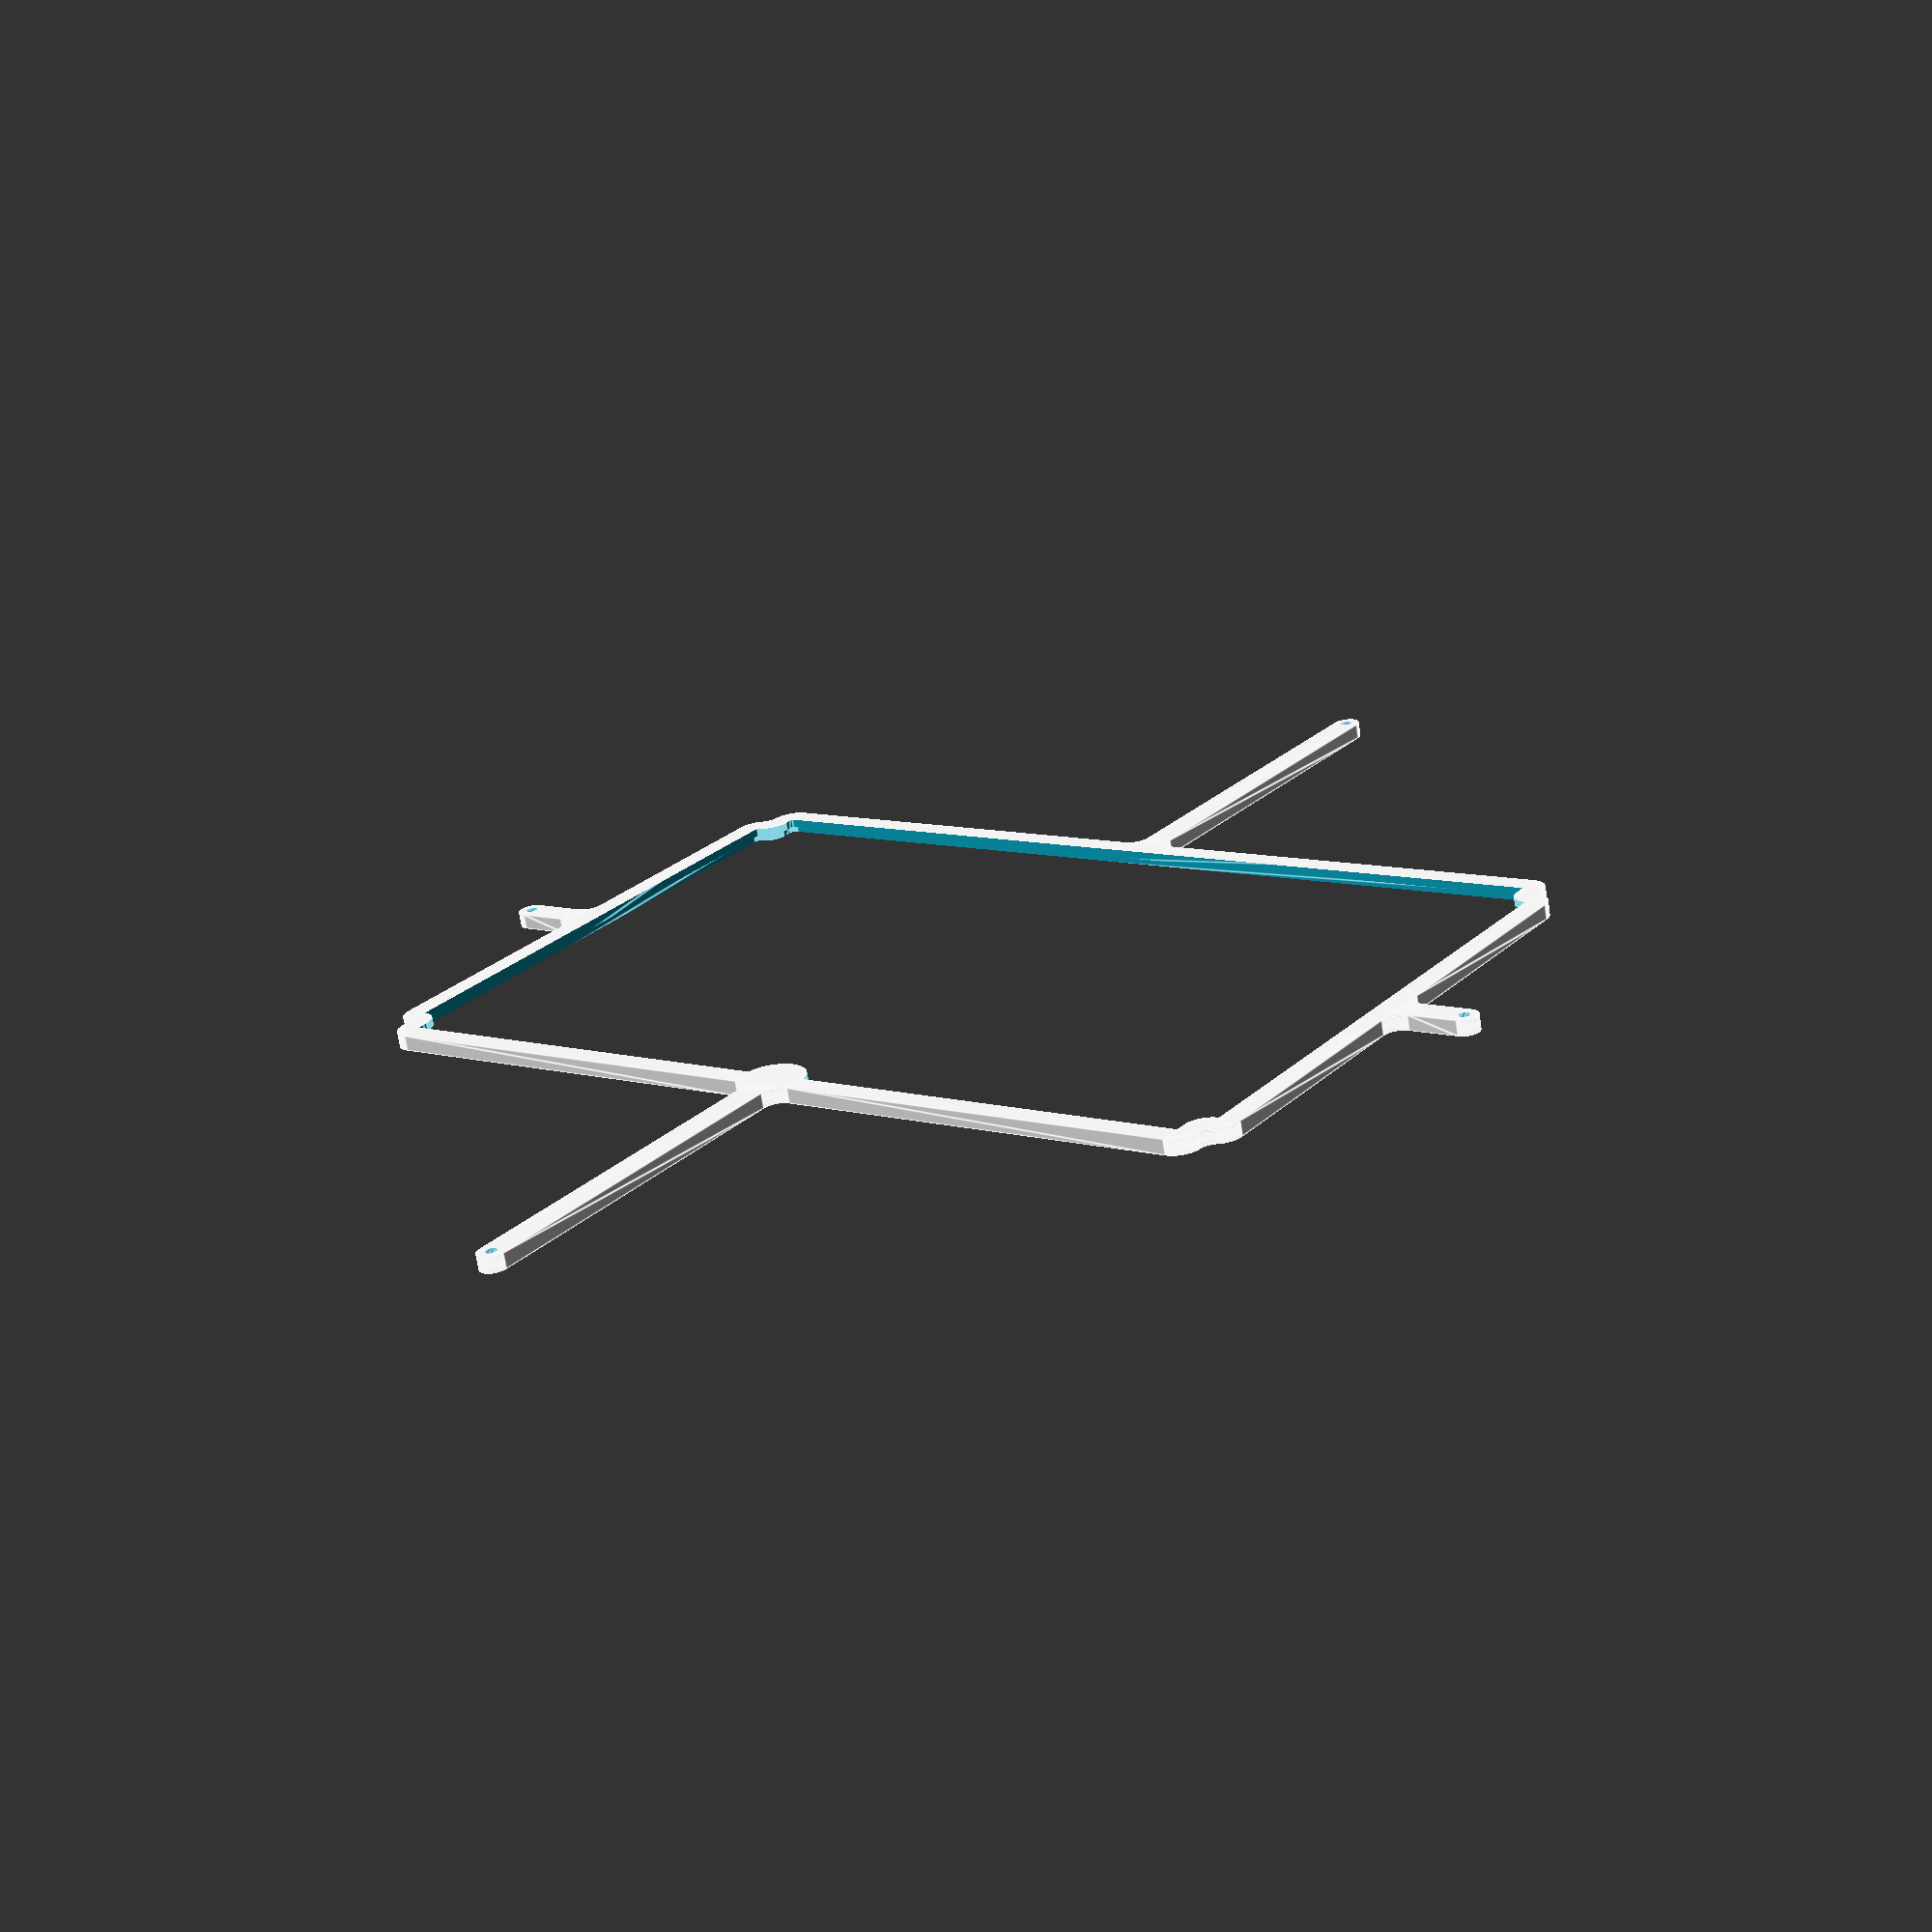
<openscad>
// Generated by SolidPython <Unknown> on 2024-10-08 21:20:18


scale(v = 0.0000010000) {
	translate(v = [-107000000, -80500000, 0]) {
		difference() {
			linear_extrude(convexity = 10, height = 2850000) {
				polygon(points = [[21004680.5121407956, 25825353.4629506171], [20993747.2964685597, 25970858.9474290162], [20975751.6684997790, 26115648.4073808677], [20950735.3102195375, 26259391.2755779251], [20918757.4326614663, 26401747.3280872777], [20879893.7240278423, 26542379.6234193258], [20834236.1705435254, 26680955.3000331819], [20781892.8387347274, 26817146.3641830683], [20722987.6196468435, 26950630.4662453271], [20657659.9356079437, 27081091.6636844836], [20586064.4102308974, 27208221.1688558608], [20508370.5024359189, 27331718.0798726454], [20424762.1053595580, 27451290.0928082392], [20335437.1110994257, 27566654.1935482360], [20240606.9423245825, 27677537.3276547976], [20140496.0518612228, 27783677.0466566309], [20035341.3914366812, 27884822.1292366609], [19925391.8508399539, 27980733.1758460701], [19810907.6688266583, 28071183.1753369793], [19692159.8171617910, 28155958.0422735214], [19569429.3592583165, 28234857.1236493476], [19443006.7849306799, 28307693.6738114171], [19313180.4964680597, 28374300.8509186469], [19192006.6322223172, 28432790.2754873000], [19191992.4271340892, 28432797.2713462301], [19149576.9491347820, 28454105.3620446101], [19149562.8565987423, 28454112.5819477774], [19146761.1646818742, 28455576.0662064180], [19146747.1882313974, 28455583.5083435997], [19105027.6719751358, 28478223.9470864423], [19105013.8151144870, 28478231.6095916927], [18978121.6049141996, 28549717.5350141451], [18978102.4125670977, 28549728.6292269938], [18920946.4923905917, 28583618.5498209894], [18920927.5506825969, 28583630.0667409040], [18848378.9124109745, 28628849.9787417315], [18848360.2306505740, 28628861.9127089791], [18792762.5731228292, 28665251.8344805315], [18792744.1604907550, 28665264.1796304323], [18684430.7817367427, 28739638.6226765737], [18684410.0799922757, 28739653.2270315140], [18622920.6674423218, 28784209.0235255472], [18622900.3423095122, 28784224.1476249695], [18522268.2043481134, 28861104.9294176325], [18522248.2688726261, 28861120.5635541379], [18463094.4916020744, 28908733.5606409423], [18463074.9585794881, 28908749.6947797760], [18355592.8390454650, 28999844.0034427494], [18355580.8409543373, 28999854.3365150429], [18319860.3141086400, 29031113.7585343160], [18319848.4811339639, 29031124.2802872136], [18317503.0533305928, 29033243.2970852889], [18317491.3884392120, 29033254.0048807152], [18282778.5626435988, 29065628.7979830876], [18282767.0687602125, 29065639.6891363040], [18181266.3498590365, 29163354.4943236858], [18181248.3223761357, 29163372.2948648967], [18127895.1237940416, 29217405.6462140717], [18127877.5530326292, 29217423.8977277242], [18041210.4371330887, 29309761.8250458874], [18041193.3343709521, 29309780.5158172548], [17990645.3585719764, 29366446.8109105937], [17990628.7347865067, 29366465.9289430194], [17908749.6947798021, 29463074.9585794471], [17908733.5606409684, 29463094.4916020334], [17861120.5635541603, 29522248.2688726000], [17861104.9294176549, 29522268.2043480873], [17784224.1476250328, 29622900.3423094265], [17784209.0235256106, 29622920.6674422361], [17739653.2270314358, 29684410.0799923949], [17739638.6226764955, 29684430.7817368619], [17667953.4509621970, 29788827.7067682222], [17667939.3757255338, 29788848.7718369365], [17626555.1539148651, 29852515.9772261381], [17626541.6168306582, 29852537.3920985013], [17557748.6154566593, 29964478.7551310100], [17557737.2187361792, 29964497.7694021873], [17524209.9783115722, 30021867.1870267652], [17524199.0058771223, 30021886.4492547810], [17482711.6615378484, 30096632.3228273541], [17482701.1187815852, 30096651.8235462233], [17451749.5955087543, 30155450.8808192313], [17451739.4876116812, 30155470.6104457527], [17393130.1145874299, 30273064.3483283669], [17393119.1016093232, 30273087.1641939096], [17360979.0572981946, 30341885.3066735603], [17360968.6258422248, 30341908.3942055516], [17310291.6508251652, 30457965.8196589388], [17310281.8075867631, 30457989.1640386693], [17281667.5835262537, 30528326.8711266369], [17281658.3348232917, 30528350.4573705234], [17231889.9540821761, 30660159.7414470389], [17231884.4782520607, 30660174.5988310017], [17215822.6153311580, 30704841.4104770645], [17215817.3754371218, 30704856.3527019434], [17214795.0215846226, 30707847.3485847190], [17214790.0189404525, 30707862.3719040938], [17200150.5277984850, 30753015.3651847653], [17200145.7636584714, 30753030.4658318944], [17158820.1402767114, 30887725.5731759407], [17158813.0166456215, 30887749.8857917450], [17138386.3194567449, 30960886.1756821088], [17138379.8140163571, 30960910.6609563045], [17107414.4918421917, 31083705.7366814949], [17107408.6087680124, 31083730.3788982257], [17090712.4213933498, 31157807.3941198885], [17090707.1644614339, 31157832.1774625592], [17066001.0545791574, 31282038.0144197606], [17065996.4271636605, 31282062.9229811989], [17053073.6084768139, 31356890.5088982359], [17053069.6135478392, 31356915.5266908966], [17034686.1361872889, 31482213.2902773842], [17034682.7763089836, 31482238.4012436122], [17025566.4990001842, 31557624.4765160419], [17025563.7763290741, 31557649.6645383798], [17013099.4290016964, 31688447.1639080122], [17013097.5707481392, 31688469.2540560327], [17008261.8180957772, 31754740.9782328419], [17008260.4499668814, 31754763.1041445620], [17003497.4428452700, 31848681.6016281545], [17003496.7442075312, 31848698.0547719821], [17001808.6249184571, 31898035.1336719468], [17001808.1973161474, 31898051.5960895382], [17000235.8745336719, 31986701.1016905233], [17000235.7565948591, 31986709.9681456275], [17000000.0393139683, 32013292.1227748394], [17000000.0000000000, 32013300.9899271540], [17000000.0000000000, 75000987.7275376767], [16996387.2722501680, 75148153.9405251741], [16985558.6954685859, 75294953.3743185103], [16967540.0553731471, 75441044.6486858875], [16942374.7604461089, 75586075.8169510961], [16910123.4360871390, 75729697.4863267690], [16870863.7785615325, 75871563.6596314609], [16824690.3678229749, 76011332.5688277781], [16771714.4396622907, 76148667.4983710498], [16712063.6177305039, 76283237.5963870138], [16645881.6060824711, 76414718.6717225611], [16573327.8429811522, 76542793.9749507159], [16494577.1167968232, 76667154.9614479542], [16409819.1449265033, 76787502.0347052366], [16319258.1167483386, 76903545.2680819035], [16223112.2017116677, 77015005.1032642722], [16121613.0237469729, 77121613.0237469375], [16015005.1032643318, 77223112.2017116100], [15903545.2680816893, 77319258.1167485118], [15787502.0347053185, 77409819.1449264437], [15667154.9614480063, 77494577.1167967916], [15542793.9749506395, 77573327.8429812044], [15414718.6717225127, 77645881.6060824990], [15283237.5963871330, 77712063.6177304536], [15148667.4983710870, 77771714.4396622777], [15011332.5688278805, 77824690.3678229302], [14871563.6596313827, 77870863.7785615474], [14729697.4863266479, 77910123.4360871762], [14586075.8169510979, 77942374.7604461163], [14441044.6486858856, 77967540.0553731471], [14294953.3743186556, 77985558.6954685748], [14148153.9405251797, 77996387.2722501755], [14000987.7275375258, 78000000.0000000000], [4535968.0230739107, 78000000.0000000000], [4535943.3814669810, 78000000.3036504984], [4462101.4981852239, 78001820.4389982969], [4462076.8715431662, 78001821.3497653753], [4291654.5982019287, 78010227.9659038186], [4291630.1516830856, 78010229.4721206725], [4255069.8687484190, 78012931.8570905924], [4255021.1230143793, 78012936.6630683690], [4218637.0273282481, 78017426.0676938444], [4218612.7573556630, 78017429.3645716757], [4048693.0894758585, 78042634.5663088113], [4048668.8580615539, 78042638.4651763886], [4012474.6491713729, 78048918.7561804950], [4012426.5098199761, 78048928.3316928446], [3976584.0577140190, 78056977.0234655738], [3976560.1787742726, 78056982.6943424195], [3810002.3230493325, 78098703.2653189451], [3809978.5904717604, 78098709.5205063373], [3774574.2427555341, 78108507.2230444402], [3774527.2737726108, 78108521.4709296376], [3739646.3226211579, 78120044.5807093978], [3739623.1145081641, 78120052.5648248196], [3577956.6114428616, 78177897.7645664960], [3577933.6062597185, 78177906.3158328384], [3543660.0829397147, 78191127.0726734549], [3543614.7366622449, 78191145.8557165861], [3510031.2090921584, 78206032.4096573144], [3510008.8953127330, 78206042.6301198900], [3354790.6817096034, 78279455.3777309358], [3354768.6254733792, 78279466.1427228749], [3321955.9993137065, 78295982.6307509840], [3321912.7124511315, 78296005.7680610716], [3289950.0361922998, 78314112.4005102366], [3289928.8316403362, 78314124.7588913441], [3142653.7437454457, 78402398.0494815260], [3142632.8488697521, 78402410.9245262742], [3111597.1233986341, 78422064.0809328556], [3111556.3128271028, 78422091.3496849537], [3081522.3059250424, 78443243.6838735640], [3081502.4148119683, 78443258.0611552298], [2943588.7922300338, 78545541.7746814638], [2943569.2599439453, 78545556.6357853264], [2914609.3261636845, 78568157.1899305284], [2914571.3849113113, 78568188.3275116384], [2886755.2912695687, 78592182.6548992097], [2886736.9051576755, 78592198.9126203656], [2759512.9314667964, 78707508.0010064691], [2759494.9498769064, 78707524.7050488740], [2732889.7077801093, 78732855.0012421608], [2732855.0012418949, 78732889.7077803761], [2707524.7050489406, 78759494.9498768151], [2707508.0010065371, 78759512.9314666986], [2592198.9126203321, 78886736.9051577002], [2592182.6548991809, 78886755.2912696004], [2568188.3275116896, 78914571.3849112391], [2568157.1899305694, 78914609.3261636049], [2545556.6357853580, 78943569.2599439025], [2545541.7746815039, 78943588.7922299951], [2443258.0611554245, 79081502.4148117006], [2443243.6838737535, 79081522.3059247732], [2422091.3496849253, 79111556.3128271550], [2422064.0809328272, 79111597.1233986914], [2402410.9245263380, 79142632.8488696516], [2402398.0494815875, 79142653.7437453419], [2314124.7588911313, 79289928.8316407055], [2314112.4005100229, 79289950.0361926705], [2296005.7680610707, 79321912.7124511302], [2295982.6307509835, 79321955.9993136972], [2279466.1427230677, 79354768.6254729927], [2279455.3777311398, 79354790.6817092150], [2206042.6301197479, 79510008.8953130543], [2206032.4096571682, 79510031.2090924829], [2191145.8557166494, 79543614.7366620898], [2191127.0726735182, 79543660.0829395652], [2177906.3158326517, 79577933.6062602252], [2177897.7645663032, 79577956.6114433706], [2120052.5648249234, 79739623.1145078391], [2120044.5807095133, 79739646.3226208240], [2108521.4709296674, 79774527.2737725228], [2108507.2230444653, 79774574.2427554578], [2098709.5205063606, 79809978.5904717296], [2098703.2653189613, 79810002.3230492920], [2056982.6943424484, 79976560.1787742078], [2056977.0234656043, 79976584.0577139556], [2048928.3316928069, 80012426.5098201931], [2048918.7561804566, 80012474.6491715908], [2042638.4651764345, 80048668.8580612391], [2042634.5663088586, 80048693.0894755423], [2017440.4160025781, 80218538.2546602041], [2017437.1129779441, 80218562.5744594634], [2012940.3525138118, 80255021.3451130837], [2012935.5415917318, 80255070.1912246794], [2010233.1447573272, 80291705.6912702769], [2010231.6397578006, 80291730.1881595552], [2001806.5435617082, 80463226.9610165209], [2001805.6401992172, 80463251.4874623269], [2000904.1173052099, 80499975.4587714821], [2000904.1173052099, 80500024.5412285179], [2001805.6401992175, 80536748.5125376880], [2001806.5435617084, 80536773.0389834940], [2010231.6397577995, 80708269.8118404150], [2010233.1447573260, 80708294.3087296933], [2012935.5415917300, 80744929.8087752908], [2012940.3525138099, 80744978.6548868865], [2017437.1129779455, 80781437.4255405366], [2017440.4160025795, 80781461.7453397959], [2042634.5663088493, 80951306.9105243832], [2042638.4651764249, 80951331.1419386864], [2048918.7561804589, 80987525.3508284092], [2048928.3316928095, 80987573.4901798069], [2056977.0234656110, 81023415.9422860742], [2056982.6943424551, 81023439.8212258220], [2098703.2653189776, 81189997.6769507676], [2098709.5205063764, 81190021.4095283300], [2108507.2230444443, 81225425.7572444826], [2108521.4709296469, 81225472.7262274176], [2120044.5807095505, 81260353.6773792803], [2120052.5648249607, 81260376.8854922652], [2177897.7645662962, 81422043.3885566145], [2177906.3158326447, 81422066.3937397599], [2191127.0726735000, 81456339.9170603901], [2191145.8557166313, 81456385.2633378655], [2206032.4096571151, 81489968.7909073830], [2206042.6301196949, 81489991.1046868116], [2279455.3777312408, 81645209.3182909787], [2279466.1427231687, 81645231.3745272011], [2295982.6307509975, 81678044.0006863326], [2296005.7680610847, 81678087.2875488997], [2314112.4005099996, 81710049.9638072848], [2314124.7588911080, 81710071.1683592498], [2402398.0494815642, 81857346.2562546134], [2402410.9245263147, 81857367.1511303037], [2422064.0809328076, 81888402.8766012639], [2422091.3496849057, 81888443.6871728003], [2443243.6838736329, 81918477.6940750480], [2443258.0611553038, 81918497.5851881206], [2545541.7746815202, 82056411.2077700198], [2545556.6357853743, 82056430.7400561124], [2568157.1899306141, 82085390.6738364398], [2568188.3275117339, 82085428.6150888056], [2592182.6548992735, 82113244.7087305039], [2592198.9126204252, 82113263.0948424041], [2707508.0010065534, 82240487.0685333163], [2707524.7050489569, 82240505.0501231998], [2732855.0012419121, 82267110.2922196388], [2732889.7077801265, 82267144.9987578541], [2759494.9498768868, 82292475.2949511111], [2759512.9314667769, 82292491.9989935160], [2886736.9051576476, 82407801.0873796046], [2886755.2912695408, 82407817.3451007605], [2914571.3849112978, 82431811.6724883616], [2914609.3261636710, 82431842.8100694716], [2943569.2599439849, 82454443.3642147034], [2943588.7922300734, 82454458.2253185660], [3081502.4148116643, 82556741.9388445467], [3081522.3059247383, 82556756.3161262125], [3111556.3128270553, 82577908.6503150016], [3111597.1233985866, 82577935.9190670997], [3142632.8488697610, 82597589.0754737258], [3142653.7437454546, 82597601.9505184740], [3289928.8316410319, 82685875.2411090434], [3289950.0361929955, 82685887.5994901508], [3321912.7124511488, 82703994.2319389284], [3321955.9993137238, 82704017.3692490160], [3354768.6254729899, 82720533.8572769165], [3354790.6817092141, 82720544.6222688556], [3510008.8953130199, 82793957.3698802441], [3510031.2090924452, 82793967.5903428197], [3543614.7366618477, 82808854.1442832500], [3543660.0829393179, 82808872.9273263812], [3577933.6062602410, 82822093.6841673404], [3577956.6114433836, 82822102.2354336828], [3739623.1145077962, 82879947.4351750463], [3739646.3226207895, 82879955.4192904681], [3774527.2737727165, 82891478.5290703923], [3774574.2427556408, 82891492.7769555897], [3809978.5904719224, 82901290.4794936925], [3810002.3230494941, 82901296.7346810848], [3976560.1787738055, 82943017.3056574613], [3976584.0577135519, 82943022.9765343070], [4012426.5098202429, 82951071.6683072001], [4012474.6491716392, 82951081.2438195497], [4048668.8580614980, 82957361.5348236114], [4048693.0894758031, 82957365.4336911887], [4218612.7573556295, 82982570.6354283243], [4218637.0273282146, 82982573.9323061556], [4255021.1230143933, 82987063.3369316310], [4255069.8687484330, 82987068.1429094076], [4291630.1516830884, 82989770.5278793275], [4291654.5982019315, 82989772.0340961814], [4462076.8715431662, 82998178.6502346247], [4462101.4981852239, 82998179.5610017031], [4535943.3814669810, 82999999.6963495016], [4535968.0230739107, 83000000.0000000000], [14000987.7275375258, 83000000.0000000000], [14148153.9405251797, 83003612.7277498245], [14294953.3743186556, 83014441.3045314252], [14441044.6486858856, 83032459.9446268529], [14586075.8169510979, 83057625.2395538837], [14729697.4863266479, 83089876.5639128238], [14871563.6596313827, 83129136.2214384526], [15011332.5688278805, 83175309.6321770698], [15148667.4983710870, 83228285.5603377223], [15283237.5963871330, 83287936.3822695464], [15414718.6717225127, 83354118.3939175010], [15542793.9749506395, 83426672.1570187956], [15667154.9614480063, 83505422.8832032084], [15787502.0347053185, 83590180.8550735563], [15903545.2680816893, 83680741.8832514882], [16015005.1032643318, 83776887.7982883900], [16121613.0237469729, 83878386.9762530625], [16223112.2017116677, 83984994.8967357278], [16319258.1167483386, 84096454.7319180965], [16409819.1449265033, 84212497.9652947634], [16494577.1167968232, 84332845.0385520458], [16573327.8429811522, 84457206.0250492841], [16645881.6060824692, 84585281.3282774389], [16712063.6177305039, 84716762.4036129862], [16771714.4396622907, 84851332.5016289502], [16824690.3678229749, 84988667.4311722219], [16870863.7785615325, 85128436.3403685391], [16910123.4360871390, 85270302.5136732310], [16942374.7604461089, 85413924.1830489039], [16967540.0553731471, 85558955.3513141125], [16985558.6954685859, 85705046.6256814897], [16996387.2722501680, 85851846.0594748259], [17000000.0000000000, 85999012.2724623233], [17000000.0000000000, 128986699.0100728422], [17000000.0393139683, 128986707.8772251606], [17000235.7565948591, 129013290.0318544060], [17000235.8745336719, 129013298.8983095139], [17001808.1973161474, 129101948.4039105177], [17001808.6249184571, 129101964.8663281053], [17003496.7442075349, 129151301.9452280551], [17003497.4428452738, 129151318.3983718753], [17008260.4499668702, 129245236.8958552778], [17008261.8180957660, 129245259.0217670053], [17013097.5707481429, 129311530.7459439933], [17013099.4290017001, 129311552.8360920101], [17025563.7763290703, 129442350.3354615867], [17025566.4990001805, 129442375.5234839171], [17034682.7763089761, 129517761.5987563133], [17034686.1361872815, 129517786.7097225487], [17053069.6135478616, 129643084.4733092189], [17053073.6084768362, 129643109.4911018759], [17065996.4271636829, 129717937.0770189166], [17066001.0545791797, 129717961.9855803549], [17093487.7715617605, 129856146.8598602265], [17093490.9835513830, 129856162.3650108725], [17103487.3116357736, 129902564.7456391752], [17103490.7687289864, 129902580.1979878694], [17104205.2831800357, 129905659.2778621018], [17104208.9845100492, 129905674.6735345423], [17115669.5728237554, 129951737.2659343630], [17115673.5174625553, 129951752.6010704488], [17151851.6286444366, 130087920.5979041457], [17151858.4437145777, 130087944.9988103956], [17173209.9096464515, 130160816.6789029539], [17173217.3406706564, 130160840.8993341327], [17213343.8910377920, 130285953.6714682728], [17213350.8947603814, 130285974.7041955292], [17235041.6845430844, 130348782.6301899105], [17235049.1527731828, 130348803.5024989694], [17264739.4770003967, 130428969.7672477812], [17264747.4060679153, 130428990.4688813835], [17289200.6978222392, 130490775.2764920294], [17289209.0838306062, 130490795.7972768545], [17340257.7548091076, 130611863.4601217806], [17340267.8929815218, 130611886.6779353619], [17371533.9019564427, 130681086.4144938886], [17371544.6250455044, 130681109.3680288643], [17426594.5522734597, 130795157.5478126854], [17426605.8533965610, 130795180.2223363668], [17461336.6418137886, 130862707.5441619158], [17461348.5137173124, 130862729.9251206368], [17522104.2302715480, 130973843.4918238968], [17522116.6653355174, 130973865.5648524910], [17560223.0797590539, 131039547.1302779466], [17560236.0700020306, 131039568.8812088370], [17626541.6168306321, 131147462.6079014391], [17626555.1539148390, 131147484.0227738023], [17667939.3757257909, 131211151.2281634361], [17667953.4509624541, 131211172.2932321578], [17739638.6226765998, 131315569.2182632834], [17739653.2270315401, 131315589.9200077504], [17784209.0235255845, 131377079.3325577229], [17784224.1476250067, 131377099.6576905251], [17869757.6573767252, 131489057.6757147163], [17869767.3694932498, 131489070.1817679107], [17899177.4552728720, 131526328.1253166646], [17899187.3641908467, 131526340.4760218412], [17901184.8672774658, 131528790.2199252993], [17901194.9705124572, 131528802.4121858180], [17931770.0350250714, 131565110.4406799525], [17931780.3300439343, 131565122.4714388698], [18024228.7919311784, 131671442.0885617435], [18024245.6565484963, 131671460.9944891185], [18075507.3613157757, 131727482.4589590132], [18075524.6994592771, 131727500.9315924793], [18163354.4943234995, 131818733.6501407772], [18163372.2948647104, 131818751.6776236743], [18217405.6462140903, 131872104.8762059808], [18217423.8977277428, 131872122.4469673932], [18309761.8250457309, 131958789.5628667772], [18309780.5158170983, 131958806.6656289250], [18366446.8109103628, 132009354.6414278448], [18366465.9289427884, 132009371.2652133107], [18466699.2491764240, 132094321.9998216629], [18466716.3184011392, 132094336.1444076747], [18518347.2150052972, 132136164.0829775184], [18518364.5935761854, 132136177.8457178026], [18585966.1856286302, 132188505.3729700893], [18585983.8650053851, 132188518.7471012175], [18639417.9502406158, 132228017.1580083817], [18639435.9217350967, 132228030.1369579583], [18746798.5196738541, 132303770.6040775031], [18746819.4047634341, 132303784.9450133294], [18809957.2938979231, 132345972.3105693012], [18809978.5355797932, 132345986.1178267598], [18917023.7227454782, 132413653.0204028487], [18917045.3073856756, 132413666.2851197571], [18982238.9144940227, 132452601.6218882054], [18982260.8282384574, 132452614.3355506212], [19092595.8960474506, 132514772.6383844018], [19092618.1248308048, 132514784.7928320616], [19159700.0988569371, 132550368.1543609202], [19159722.6284116730, 132550379.7417924851], [19273064.3483288586, 132606869.8854127973], [19273087.1641944014, 132606880.8983909041], [19278871.1516372710, 132609582.9715284705], [19411057.8853664733, 132675346.8420252204], [19539837.3828812093, 132747530.1144009680], [19664908.6043756045, 132825963.3557273746], [19785968.4727463499, 132910456.5037399083], [19902723.6313466281, 133000804.8115896583], [20014891.1548570767, 133096789.3439922333], [20122199.2348822653, 133198177.5077609122], [20224387.8386052623, 133304723.6154337674], [20321209.3389089592, 133416169.4806326479], [20412429.1144359224, 133532245.0437107533], [20497826.1181298196, 133652669.0261692107], [20577193.4128857553, 133777149.6122625768], [20650338.6730074733, 133905385.1561370194], [20717084.6502577513, 134037064.9127892703], [20777269.6033727266, 134171869.7910748571], [20830747.6899994276, 134309473.1269419789], [20877389.3201061860, 134449541.4750156105], [20917081.4700094983, 134591735.4166132510], [20949727.9562576637, 134735710.3822381496], [20975249.6687056236, 134881117.4865515828], [20993584.7622175477, 135027604.3738040924], [21004689.7325988561, 135174828.3489897847], [21008982.3259662502, 135259471.0776442587], [21008983.0476896055, 135259483.7246954739], [21011386.7381795906, 135297382.8372873366], [21011387.6200499572, 135297395.4741815031], [21011988.3527155705, 135305283.9732180834], [21011989.6800305881, 135305299.7518368065], [21016342.9525636882, 135352566.6167781353], [21016344.5295486189, 135352582.3724022806], [21031485.8293581568, 135492658.4950302243], [21031488.8708641157, 135492683.6465440691], [21041559.3220562749, 135567948.1990884244], [21041562.9997422546, 135567973.2654809058], [21062281.2747230232, 135697719.5520455241], [21062285.0127418116, 135697741.4027883410], [21074214.8067286462, 135763109.6362394989], [21074219.0281901658, 135763131.3987533450], [21094296.5759983473, 135860829.8776909411], [21094299.2045138814, 135860842.2696115077], [21102414.1548139602, 135897940.3564202785], [21102416.9400916845, 135897952.7140502036], [21104205.2831800617, 135905659.2778622210], [21104208.9845100753, 135905674.6735346615], [21115669.5728238374, 135951737.2659347057], [21115673.5174626373, 135951752.6010707915], [21151851.6286443993, 136087920.5979039967], [21151858.4437145405, 136087944.9988102615], [21173209.9096464179, 136160816.6789028347], [21173217.3406706229, 136160840.8993339837], [21211892.9735302143, 136281429.7761956155], [21211901.0157388821, 136281453.8006058633], [21236915.9672457278, 136353150.5164161026], [21236924.6154769734, 136353174.3293853402], [21283336.5216242038, 136476094.1437493265], [21283344.5816477202, 136476114.7947484851], [21308188.7007055432, 136537743.4867467284], [21308197.2165153287, 136537763.9540066719], [21341909.7881026901, 136616323.5356847644], [21341918.7555138431, 136616343.8091472983], [21369470.0107960664, 136676810.7774980962], [21369479.4254017472, 136676830.8472003043], [21426594.5522730947, 136795157.5478120148], [21426605.8533961959, 136795180.2223356664], [21461336.6418133527, 136862707.5441610515], [21461348.5137168765, 136862729.9251197875], [21522104.2302719094, 136973843.4918245077], [21522116.6653358787, 136973865.5648531020], [21560223.0797597058, 137039547.1302790940], [21560236.0700026825, 137039568.8812099993], [21626541.6168300956, 137147462.6079006493], [21626555.1539143026, 137147484.0227729976], [21667939.3757250793, 137211151.2281623781], [21667953.4509617426, 137211172.2932310998], [21747706.5985098481, 137327318.8151196241], [21747715.6647397429, 137327331.7970319986], [21775200.9190120250, 137366031.5166779160], [21775210.1896590181, 137366044.3534095287], [21777081.0514723733, 137368592.1249556243], [21777090.5242120773, 137368604.8132879138], [21805787.3743827529, 137406414.8422919512], [21805797.0468400903, 137406427.3790436387], [21892741.8515514396, 137517292.9734559655], [21892757.7369536385, 137517312.7092965543], [21941116.2070769370, 137575858.6333570480], [21941132.5873435251, 137575877.9604435861], [22027346.1484978795, 137675027.1796475649], [22027360.8790026046, 137675043.7458775640], [22072062.4730762579, 137724207.6901480556], [22072077.5671819337, 137724223.9257792234], [22130975.7584474944, 137786184.7878005803], [22130991.2087364532, 137786200.6848543286], [22177827.9528518021, 137833335.0176670551], [22177843.7517313473, 137833350.5683310628], [22272499.0684078075, 137924475.3005410433], [22272517.5410412699, 137924492.6386845410], [22328539.0055102035, 137975754.3434509337], [22328557.9114375748, 137975771.2080682516], [22424122.0395564474, 138058867.4126564860], [22424141.3666429743, 138058883.7929230630], [22482687.2907043323, 138107242.2630470991], [22482707.0265449323, 138107258.1484493017], [22582357.2524848729, 138185407.4559933841], [22582377.3844121136, 138185422.8363351524], [22643297.4815184996, 138230753.9363173842], [22643317.9966107085, 138230768.8017268479], [22758444.9779204465, 138311986.7631945610], [22758457.9884832241, 138311995.7882613242], [22797672.9601962864, 138338740.7596882284], [22797686.1120295860, 138338749.5776162446], [22800325.3711253516, 138340488.9956808984], [22800338.6609316580, 138340497.6042593122], [22840380.8150494136, 138365987.4727706313], [22840394.2394966185, 138365995.8698410094], [22960431.1187914200, 138439763.9299981296], [22960452.8697223105, 138439776.9202411175], [23026134.4351477772, 138477883.3346646428], [23026156.5081763677, 138477895.7697286010], [23141438.5036114193, 138540930.7387811542], [23141458.0707123354, 138540941.1578169763], [23200451.9819624685, 138571519.6529498696], [23200471.7752122395, 138571529.6356854439], [23277223.0125009231, 138609177.9149455428], [23277243.0221726000, 138609187.4564750493], [23337534.2802058160, 138637121.1303105950], [23337554.4964660890, 138637130.2259450853], [23457965.8196599446, 138689708.3491752446], [23457989.1640396751, 138689718.1924136579], [23528326.8711272255, 138718332.4164739847], [23528350.4573711120, 138718341.6651769280], [23660159.7414472215, 138768110.0459178984], [23660174.5988311842, 138768115.5217480063], [23704841.4104760811, 138784177.3846684992], [23704856.3527009636, 138784182.6245625615], [23707847.3485839069, 138785204.9784151018], [23707862.3719032779, 138785209.9810592532], [23753015.3651835769, 138799849.4722011089], [23753030.4658307061, 138799854.2363411188], [23892267.4840837047, 138842573.3572548926], [23892288.7479814067, 138842579.6241840124], [23956230.4562186524, 138860656.7886960506], [23956251.8538093381, 138860662.5827325583], [24039010.5316583626, 138882090.2890226543], [24039032.0524266511, 138882095.6073191762], [24103712.1520702504, 138897320.9361940324], [24103733.7854402512, 138897325.7761370838], [24232264.1801674329, 138924589.0009346008], [24232289.0281156600, 138924593.9434922338], [24306946.9191650935, 138938463.5563621223], [24306971.8843474016, 138938467.8678676188], [24432026.7345213518, 138958437.0002580881], [24432051.8009138517, 138958440.6779440641], [24507316.3534566537, 138968511.1291359961], [24507341.5049704947, 138968514.1706419587], [24647417.6275973544, 138983655.4704513848], [24647433.3832215033, 138983657.0474362969], [24694700.2481605113, 138988010.3199692070], [24694716.0267792270, 138988011.6472842395], [24702604.5258182958, 138988612.3799500465], [24702617.1627124585, 138988613.2618204057], [24740516.2753037848, 138991016.9523103535], [24740528.9223550111, 138991017.6740337014], [24848681.6016285159, 138996502.5571547449], [24848698.0547723472, 138996503.2557924986], [24898035.1336727217, 138998191.3750815690], [24898051.5960903093, 138998191.8026838601], [24986701.1016903929, 138999764.1254663169], [24986709.9681454971, 138999764.2434051335], [25013292.1227746867, 138999999.9606860280], [25013300.9899270013, 139000000.0000000000], [101500987.7275381386, 139000000.0000000000], [101648153.9405248761, 139003612.7277498245], [101794953.3743186593, 139014441.3045314550], [101941044.6486855894, 139032459.9446268082], [102086075.8169510961, 139057625.2395538986], [102229697.4863269776, 139089876.5639129281], [102371563.6596313268, 139129136.2214384079], [102511332.5688279122, 139175309.6321770549], [102648667.4983713031, 139228285.5603378117], [102783237.5963868648, 139287936.3822694123], [102914718.6717225909, 139354118.3939175308], [103042793.9749506563, 139426672.1570188105], [103167154.9614479542, 139505422.8832031786], [103287502.0347052813, 139590180.8550735414], [103403545.2680817544, 139680741.8832515478], [103515005.1032643318, 139776887.7982884049], [103621613.0237468034, 139878386.9762528837], [103723112.2017117441, 139984994.8967358172], [103819258.1167485714, 140096454.7319183946], [103909819.1449263692, 140212497.9652945697], [103994577.1167967319, 140332845.0385519266], [104073327.8429812789, 140457206.0250494778], [104145881.6060825139, 140585281.3282774985], [104212063.6177304685, 140716762.4036128819], [104271714.4396622032, 140851332.5016287267], [104324690.3678229451, 140988667.4311721623], [104370863.7785615623, 141128436.3403686881], [104410123.4360871613, 141270302.5136732757], [104442374.7604461163, 141413924.1830489039], [104467540.0553731471, 141558955.3513140976], [104485558.6954685748, 141705046.6256813407], [104496387.2722501755, 141851846.0594748259], [104500000.0000000000, 141999012.2724624872], [104500000.0000000000, 207964031.9769260883], [104500000.3036504984, 207964056.6185330153], [104501820.4389982969, 208037898.5018147826], [104501821.3497653753, 208037923.1284568310], [104510227.9659038186, 208208345.4017979503], [104510229.4721206725, 208208369.8483168185], [104512931.8570905924, 208244930.1312516928], [104512936.6630683690, 208244978.8769857287], [104517426.0676938146, 208281362.9726716280], [104517429.3645716459, 208281387.2426441908], [104542634.5663088709, 208451306.9105245769], [104542638.4651764482, 208451331.1419388950], [104548918.7561804056, 208487525.3508281410], [104548928.3316927552, 208487573.4901795387], [104556977.0234656036, 208523415.9422860444], [104556982.6943424493, 208523439.8212257922], [104598703.2653190196, 208689997.6769508719], [104598709.5205064118, 208690021.4095284343], [104608507.2230444700, 208725425.7572445273], [104608521.4709296674, 208725472.7262274623], [104620044.5807096362, 208760353.6773795784], [104620052.5648250580, 208760376.8854925632], [104677897.7645662874, 208922043.3885565996], [104677906.3158326298, 208922066.3937397599], [104691127.0726734847, 208956339.9170603752], [104691145.8557166159, 208956385.2633378208], [104706032.4096573442, 208989968.7909079194], [104706042.6301199198, 208989991.1046873629], [104779455.3777308613, 209145209.3182902932], [104779466.1427228004, 209145231.3745265007], [104795982.6307510138, 209178044.0006863773], [104796005.7680611014, 209178087.2875489593], [104814112.4005098641, 209210049.9638070762], [104814124.7588909715, 209210071.1683590412], [104902398.0494818538, 209357346.2562550902], [104902410.9245266020, 209357367.1511307955], [104922064.0809326470, 209388402.8766010404], [104922091.3496847451, 209388443.6871725619], [104943243.6838739216, 209418477.6940754652], [104943258.0611555874, 209418497.5851885378], [105045541.7746817917, 209556411.2077703774], [105045556.6357856542, 209556430.7400564551], [105068157.1899305135, 209585390.6738363206], [105068188.3275116235, 209585428.6150887012], [105092182.6548989713, 209613244.7087301612], [105092198.9126201272, 209613263.0948420465], [105207508.0010061562, 209740487.0685328543], [105207524.7050485611, 209740505.0501227677], [105232855.0012422949, 209767110.2922200263], [105232889.7077805102, 209767144.9987582266], [105259494.9498763531, 209792475.2949506342], [105259512.9314662367, 209792491.9989930391], [105386736.9051580578, 209907801.0873799920], [105386755.2912699580, 209907817.3451011479], [105414571.3849112391, 209931811.6724883020], [105414609.3261636049, 209931842.8100694120], [105443569.2599439025, 209954443.3642146289], [105443588.7922299951, 209954458.2253184915], [105581502.4148115069, 210056741.9388444126], [105581522.3059245795, 210056756.3161260784], [105611556.3128273785, 210077908.6503151953], [105611597.1233989149, 210077935.9190672934], [105642632.8488692492, 210097589.0754733980], [105642653.7437449396, 210097601.9505181611], [105789928.8316405714, 210185875.2411087751], [105789950.0361925364, 210185887.5994898677], [105821912.7124512047, 210203994.2319389284], [105821955.9993137717, 210204017.3692490160], [105854768.6254739016, 210220533.8572773635], [105854790.6817101240, 210220544.6222693026], [106010008.8953127861, 210293957.3698801398], [106010031.2090922147, 210293967.5903427005], [106043614.7366618663, 210308854.1442832351], [106043660.0829393417, 210308872.9273263812], [106077933.6062603444, 210322093.6841673851], [106077956.6114434898, 210322102.2354337275], [106239623.1145073771, 210379947.4351749122], [106239646.3226203620, 210379955.4192903340], [106274527.2737725079, 210391478.5290703177], [106274574.2427554429, 210391492.7769555151], [106309978.5904724151, 210401290.4794938266], [106310002.3230499774, 210401296.7346812189], [106476560.1787738800, 210443017.3056574762], [106476584.0577136278, 210443022.9765343368], [106512426.5098201782, 210451071.6683072150], [106512474.6491715759, 210451081.2438195646], [106548668.8580609560, 210457361.5348235369], [106548693.0894752592, 210457365.4336911142], [106718538.2546606064, 210482559.5839974880], [106718562.5744598657, 210482562.8870221078], [106755021.3451132774, 210487059.6474862099], [106755070.1912248731, 210487064.4584082961], [106791705.6912701130, 210489766.8552426696], [106791730.1881593913, 210489768.3602421880], [106963226.9610165507, 210498193.4564383030], [106963251.4874623567, 210498194.3598007858], [106999975.4587714821, 210499095.8826947808], [107000024.5412285179, 210499095.8826947808], [107036748.5125376433, 210498194.3598007858], [107036773.0389834493, 210498193.4564383030], [107208269.8118406087, 210489768.3602421880], [107208294.3087298870, 210489766.8552426696], [107244929.8087751269, 210487064.4584082961], [107244978.6548867226, 210487059.6474862099], [107281437.4255401343, 210482562.8870221078], [107281461.7453393936, 210482559.5839974880], [107451306.9105247408, 210457365.4336911142], [107451331.1419390440, 210457361.5348235369], [107487525.3508284241, 210451081.2438195646], [107487573.4901798218, 210451071.6683072150], [107523415.9422863722, 210443022.9765343368], [107523439.8212261200, 210443017.3056574762], [107689997.6769500226, 210401296.7346812189], [107690021.4095275849, 210401290.4794938266], [107725425.7572445571, 210391492.7769555151], [107725472.7262274921, 210391478.5290703177], [107760353.6773796380, 210379955.4192903340], [107760376.8854926229, 210379947.4351749122], [107922043.3885565102, 210322102.2354337275], [107922066.3937396556, 210322093.6841673851], [107956339.9170606583, 210308872.9273263812], [107956385.2633381337, 210308854.1442832351], [107989968.7909077853, 210293967.5903427005], [107989991.1046872139, 210293957.3698801398], [108145209.3182898760, 210220544.6222693026], [108145231.3745260984, 210220533.8572773635], [108178044.0006862283, 210204017.3692490160], [108178087.2875487953, 210203994.2319389284], [108210049.9638074636, 210185887.5994898677], [108210071.1683594286, 210185875.2411087751], [108357346.2562550604, 210097601.9505181611], [108357367.1511307508, 210097589.0754733980], [108388402.8766010851, 210077935.9190672934], [108388443.6871726215, 210077908.6503151953], [108418477.6940754205, 210056756.3161260784], [108418497.5851884931, 210056741.9388444126], [108556411.2077700049, 209954458.2253185213], [108556430.7400560975, 209954443.3642146587], [108585390.6738365740, 209931842.8100692928], [108585428.6150889397, 209931811.6724881828], [108613244.7087297291, 209907817.3451014161], [108613263.0948416293, 209907801.0873802602], [108740487.0685337633, 209792491.9989930391], [108740505.0501236469, 209792475.2949506342], [108767110.2922194898, 209767144.9987582266], [108767144.9987577051, 209767110.2922200263], [108792475.2949514389, 209740505.0501227677], [108792491.9989938438, 209740487.0685328543], [108907801.0873798728, 209613263.0948420465], [108907817.3451010287, 209613244.7087301612], [108931811.6724883765, 209585428.6150887012], [108931842.8100694865, 209585390.6738363206], [108954443.3642143458, 209556430.7400564551], [108954458.2253182083, 209556411.2077703774], [109056741.9388445914, 209418497.5851882696], [109056756.3161262572, 209418477.6940751970], [109077908.6503151059, 209388443.6871728003], [109077935.9190672040, 209388402.8766012788], [109097589.0754736960, 209357367.1511303186], [109097601.9505184442, 209357346.2562546134], [109185875.2411088347, 209210071.1683593392], [109185887.5994899422, 209210049.9638073742], [109203994.2319388986, 209178087.2875488997], [109204017.3692489862, 209178044.0006863177], [109220533.8572769314, 209145231.3745269775], [109220544.6222688705, 209145209.3182907701], [109293957.3698800802, 208989991.1046873629], [109293967.5903426558, 208989968.7909079194], [109308854.1442833692, 208956385.2633378506], [109308872.9273265004, 208956339.9170604050], [109322093.6841675043, 208922066.3937393725], [109322102.2354338467, 208922043.3885562122], [109379947.4351750016, 208760376.8854923546], [109379955.4192904234, 208760353.6773793697], [109391478.5290703326, 208725472.7262274921], [109391492.7769555300, 208725425.7572445571], [109401290.4794935584, 208690021.4095285535], [109401296.7346809506, 208689997.6769509912], [109443017.3056575507, 208523439.8212257922], [109443022.9765343964, 208523415.9422860444], [109451071.6683072448, 208487573.4901795387], [109451081.2438195944, 208487525.3508281410], [109457361.5348235518, 208451331.1419388950], [109457365.4336911291, 208451306.9105245769], [109482570.6354283541, 208281387.2426441908], [109482573.9323061854, 208281362.9726716280], [109487063.3369316310, 208244978.8769857287], [109487068.1429094076, 208244930.1312516928], [109489770.5278793275, 208208369.8483168185], [109489772.0340961814, 208208345.4017979503], [109498178.6502346247, 208037923.1284568310], [109498179.5610017031, 208037898.5018147826], [109499999.6963495016, 207964056.6185330153], [109500000.0000000000, 207964031.9769260883], [109500000.0000000000, 141999012.2724624872], [109503612.7277498245, 141851846.0594748259], [109514441.3045314252, 141705046.6256813407], [109532459.9446268529, 141558955.3513140976], [109557625.2395538837, 141413924.1830489039], [109589876.5639128387, 141270302.5136732757], [109629136.2214384377, 141128436.3403686881], [109675309.6321770549, 140988667.4311721623], [109728285.5603377968, 140851332.5016287267], [109787936.3822695315, 140716762.4036128819], [109854118.3939174861, 140585281.3282774985], [109926672.1570187211, 140457206.0250494778], [110005422.8832032681, 140332845.0385519266], [110090180.8550736308, 140212497.9652945697], [110180741.8832514286, 140096454.7319183946], [110276887.7982882559, 139984994.8967358172], [110378386.9762531966, 139878386.9762528837], [110484994.8967356682, 139776887.7982884049], [110596454.7319182456, 139680741.8832515478], [110712497.9652947187, 139590180.8550735414], [110832845.0385520458, 139505422.8832031786], [110957206.0250493437, 139426672.1570188105], [111085281.3282774091, 139354118.3939175308], [111216762.4036131352, 139287936.3822694123], [111351332.5016286969, 139228285.5603378117], [111488667.4311720878, 139175309.6321770549], [111628436.3403686732, 139129136.2214384079], [111770302.5136730224, 139089876.5639129281], [111913924.1830489039, 139057625.2395538986], [112058955.3513144106, 139032459.9446268082], [112205046.6256813407, 139014441.3045314550], [112351846.0594751239, 139003612.7277498245], [112499012.2724618614, 139000000.0000000000], [188986699.0100730062, 139000000.0000000000], [188986707.8772253096, 138999999.9606860280], [189013290.0318545103, 138999764.2434051335], [189013298.8983096182, 138999764.1254663169], [189101948.4039088786, 138998191.8026838899], [189101964.8663264811, 138998191.3750815988], [189151301.9452284873, 138996503.2557924390], [189151318.3983723223, 138996502.5571546853], [189245236.8958560824, 138991739.5500330627], [189245259.0217677951, 138991738.1819041669], [189311530.7459461689, 138986902.4292516708], [189311552.8360942006, 138986900.5709981024], [189456538.9602175951, 138973084.1187155247], [189456554.7107679248, 138973082.4918356538], [189503730.3275255561, 138967831.9026623368], [189503746.0503415465, 138967830.0265945494], [189506881.6186802387, 138967430.6834302843], [189506897.3098198175, 138967428.5586449504], [189553883.0184437931, 138960686.8460830152], [189553898.6739727259, 138960684.4731128812], [189697719.5520456135, 138937718.7252769768], [189697741.4027884305, 138937714.9872581661], [189763109.6362408698, 138925785.1932711005], [189763131.3987547159, 138925780.9718095958], [189846869.1519474685, 138908572.4260741770], [189846890.8155376315, 138908567.7232444584], [189911666.0484095216, 138893752.3550195098], [189911687.6024299264, 138893747.1731327176], [190039089.3390445113, 138861620.1859834194], [190039113.8243187070, 138861613.6805430055], [190112250.1142077148, 138841186.9833545089], [190112274.4268234968, 138841179.8597234190], [190233343.5281203389, 138804034.8127947152], [190233367.6524727345, 138804027.0755452514], [190305375.4772236943, 138779922.3035812080], [190305399.3978284299, 138779913.9576794505], [190437828.5164907277, 138731819.1802058518], [190437843.3564565480, 138731813.6573453546], [190482196.9181354940, 138714905.9943050742], [190482211.6687927842, 138714900.2371631265], [190485147.0443825424, 138713727.7040383518], [190485161.7020328939, 138713721.7140583992], [190528957.6641384959, 138695418.1295392811], [190528972.2251068652, 138695411.9082232118], [190662445.5035340190, 138637130.2259450257], [190662465.7197943032, 138637121.1303105354], [190722756.9778285325, 138609187.4564745426], [190722776.9875002205, 138609177.9149450362], [190799528.2247872651, 138571529.6356857121], [190799548.0180370212, 138571519.6529501379], [190858541.9292865992, 138540941.1578175426], [190858561.4963875115, 138540930.7387817204], [190973843.4918236434, 138477895.7697286010], [190973865.5648522377, 138477883.3346646428], [191039547.1302790046, 138439776.9202403426], [191039568.8812099099, 138439763.9299973547], [191147462.6078990400, 138373458.3831709027], [191147484.0227713883, 138373444.8460866809], [191211151.2281624675, 138332060.6242748201], [191211172.2932311893, 138332046.5490381718], [191315569.2182635963, 138260361.3773231804], [191315589.9200080633, 138260346.7729682326], [191377079.3325586319, 138215790.9764737487], [191377099.6576914489, 138215775.8523743153], [191489057.6757146418, 138130242.3426233530], [191489070.1817678213, 138130232.6305068433], [191526328.1253175735, 138100822.5447264314], [191526340.4760227501, 138100812.6358084679], [191528790.2199253440, 138098815.1327225268], [191528802.4121858478, 138098805.0294875205], [191565110.4406798482, 138068229.9649750292], [191565122.4714387953, 138068219.6699561775], [191675027.1796478629, 137972653.8515018523], [191675043.7458778620, 137972639.1209971309], [191724207.6901487410, 137927937.5269231498], [191724223.9257799089, 137927922.4328174591], [191786184.7877994478, 137869024.2415536344], [191786200.6848531961, 137869008.7912646830], [191833335.0176663399, 137822172.0471488833], [191833350.5683303475, 137822156.2482693493], [191924475.3005414605, 137727500.9315917194], [191924492.6386849582, 137727482.4589582384], [191975754.3434514701, 137671460.9944891930], [191975771.2080687881, 137671442.0885618329], [192068219.6699561775, 137565122.4714387953], [192068229.9649750292, 137565110.4406798482], [192098805.0294875205, 137528802.4121858478], [192098815.1327225268, 137528790.2199253440], [192100812.6358084679, 137526340.4760227501], [192100822.5447264314, 137526328.1253175735], [192130232.6305068433, 137489070.1817678213], [192130242.3426233530, 137489057.6757146418], [192215775.8523743153, 137377099.6576914489], [192215790.9764737487, 137377079.3325586319], [192260346.7729682326, 137315589.9200080633], [192260361.3773231804, 137315569.2182635963], [192332046.5490381718, 137211172.2932311893], [192332060.6242748201, 137211151.2281624675], [192373444.8460866809, 137147484.0227713883], [192373458.3831709027, 137147462.6078990400], [192439763.9299973547, 137039568.8812099099], [192439776.9202403426, 137039547.1302790046], [192477883.3346646428, 136973865.5648522377], [192477895.7697286010, 136973843.4918236434], [192538651.4862827063, 136862729.9251206219], [192538663.3581862152, 136862707.5441618860], [192573394.1466032267, 136795180.2223367393], [192573405.4477263391, 136795157.5478130877], [192630520.5745981932, 136676830.8472003937], [192630529.9892038703, 136676810.7774981856], [192658081.2444862127, 136616343.8091471195], [192658090.2118973732, 136616323.5356845856], [192691802.7834849656, 136537763.9540060163], [192691811.2992947400, 136537743.4867460728], [192716655.4183525741, 136476114.7947477996], [192716663.4783760905, 136476094.1437486410], [192763075.3845230937, 136353174.3293852508], [192763084.0327543318, 136353150.5164160132], [192788098.9842609167, 136281453.8006064594], [192788107.0264695883, 136281429.7761962116], [192826782.6593292654, 136160840.8993342817], [192826790.0903534889, 136160816.6789031327], [192848141.5562855303, 136087944.9988100231], [192848148.3713556528, 136087920.5979037583], [192884326.4825372398, 135951752.6010712087], [192884330.4271760583, 135951737.2659351230], [192895791.0154898465, 135905674.6735350192], [192895794.7168198526, 135905659.2778625786], [192896509.2312707007, 135902580.1979891956], [192896512.6883639097, 135902564.7456405163], [192906509.0164484382, 135856162.3650116920], [192906512.2284380496, 135856146.8598610461], [192934925.7958620787, 135713302.3999417722], [192934929.8794047534, 135713280.6111275256], [192946445.4205041230, 135647838.1307179034], [192946449.0200549662, 135647816.2567383945], [192961552.4517195821, 135549226.2619885802], [192961554.2906026244, 135549213.7285414040], [192966828.8390758932, 135511606.5536703765], [192966830.5190455616, 135511593.9979349673], [192967830.0265945494, 135503746.0503415465], [192967831.9026623368, 135503730.3275255561], [192973082.4918356538, 135456554.7107679248], [192973084.1187155247, 135456538.9602175951], [192986900.5709981024, 135311552.8360942006], [192986902.4292516708, 135311530.7459461689], [192991738.1819041371, 135245259.0217680633], [192991739.5500330329, 135245236.8958563507], [192995310.2674011588, 135174828.3489889503], [193006415.2377824783, 135027604.3738035560], [193024750.3312944174, 134881117.4865510166], [193050272.0437423289, 134735710.3822379410], [193082918.5299906135, 134591735.4166127741], [193122610.6798940003, 134449541.4750149548], [193169252.3100006878, 134309473.1269416511], [193222730.3966275454, 134171869.7910741717], [193282915.3497424722, 134037064.9127887338], [193349661.3269928098, 133905385.1561364383], [193422806.5871145725, 133777149.6122619957], [193502173.8818705678, 133652669.0261685997], [193587570.8855642080, 133532245.0437105596], [193678790.6610915065, 133416169.4806320667], [193775612.1613951921, 133304723.6154332608], [193877800.7651181519, 133198177.5077604949], [193985108.8451435566, 133096789.3439916372], [194097276.3686536849, 133000804.8115893751], [194214031.5272542238, 132910456.5037394613], [194335091.3956248462, 132825963.3557270765], [194460162.6171194911, 132747530.1144005209], [194588942.1146340072, 132675346.8420249522], [194721128.8483631611, 132609582.9715282768], [194726912.8358059525, 132606880.8983907402], [194726935.6516714692, 132606869.8854126334], [194840277.3715877831, 132550379.7417927682], [194840299.9011425376, 132550368.1543612033], [194907381.8751685321, 132514784.7928324193], [194907404.1039518714, 132514772.6383847594], [195017739.1717627048, 132452614.3355499357], [195017761.0855071545, 132452601.6218875200], [195082954.6926146448, 132413666.2851195931], [195082976.2772548497, 132413653.0204026848], [195190021.4644191265, 132345986.1178274900], [195190042.7061010003, 132345972.3105700314], [195253180.5952362716, 132303784.9450135231], [195253201.4803258479, 132303770.6040776968], [195360564.0782649219, 132228030.1369579583], [195360582.0497593880, 132228017.1580083817], [195414016.1349945962, 132188518.7471012324], [195414033.8143713474, 132188505.3729701042], [195481635.4064244330, 132136177.8457173109], [195481652.7849953175, 132136164.0829770267], [195533283.6815991402, 132094336.1444074363], [195533300.7508238554, 132094321.9998214245], [195644407.1609533727, 132000155.9965582490], [195644419.1590445042, 132000145.6634859592], [195680139.6858915687, 131968886.2414654940], [195680151.5188662410, 131968875.7197125852], [195682496.9466688931, 131966756.7029151767], [195682508.6115602851, 131966745.9951197505], [195717221.4373567402, 131934371.2020165771], [195717232.9312401414, 131934360.3108633608], [195818733.6501410902, 131836645.5056761950], [195818751.6776239872, 131836627.7051349878], [195872104.8762064576, 131782594.3537853956], [195872122.4469678700, 131782576.1022717357], [195958789.5628666878, 131690238.1749543548], [195958806.6656288207, 131690219.4841829985], [196009354.6414277852, 131633553.1890896559], [196009371.2652132511, 131633534.0710572302], [196091250.3052201867, 131536925.0414205492], [196091266.4393590093, 131536905.5083979517], [196138879.4364460707, 131477751.7311270684], [196138895.0705825686, 131477731.7956515849], [196215775.8523748219, 131377099.6576907486], [196215790.9764742553, 131377079.3325579464], [196260346.7729680836, 131315589.9200082719], [196260361.3773230314, 131315569.2182638049], [196332046.5490379930, 131211172.2932314724], [196332060.6242746413, 131211151.2281627506], [196373444.8460853696, 131147484.0227734298], [196373458.3831695914, 131147462.6079010665], [196439763.9299986064, 131039568.8812077790], [196439776.9202415943, 131039547.1302768886], [196477883.3346646428, 130973865.5648522526], [196477895.7697286010, 130973843.4918236583], [196540930.7387811542, 130858561.4963886291], [196540941.1578169763, 130858541.9292877167], [196571519.6529499888, 130799548.0180373490], [196571529.6356855631, 130799528.2247875780], [196609177.9149458408, 130722776.9874985367], [196609187.4564753473, 130722756.9778268635], [196637121.1303104162, 130662465.7197946012], [196637130.2259449065, 130662445.5035343319], [196689708.3491752744, 130542034.1803400069], [196689718.1924136877, 130542010.8359602690], [196718332.4164736271, 130471673.1288736910], [196718341.6651765704, 130471649.5426298082], [196763075.3845227659, 130353174.3293861151], [196763084.0327540040, 130353150.5164168924], [196788098.9842613637, 130281453.8006050885], [196788107.0264700353, 130281429.7761948556], [196826782.6593291759, 130160840.8993346095], [196826790.0903533995, 130160816.6789034307], [196848141.5562853515, 130087944.9988106638], [196848148.3713554740, 130087920.5979044139], [196880666.6379333735, 129965527.6073429883], [196880672.8326752186, 129965503.0416233540], [196898306.0041251779, 129891643.4578063935], [196898311.5745626092, 129891618.7430408895], [196924589.0009347200, 129767735.8198317736], [196924593.9434923530, 129767710.9718835503], [196938463.5563620925, 129693053.0808349997], [196938467.8678675890, 129693028.1156526953], [196960684.4731130600, 129553898.6739714593], [196960686.8460831940, 129553883.0184425116], [196967428.5586449206, 129506897.3098200411], [196967430.6834302545, 129506881.6186804771], [196967830.0265946686, 129503746.0503406674], [196967831.9026624560, 129503730.3275246471], [196973082.4918355942, 129456554.7107686549], [196973084.1187154651, 129456538.9602183253], [196986900.5709981322, 129311552.8360942453], [196986902.4292517006, 129311530.7459462285], [196991738.1819041967, 129245259.0217677206], [196991739.5500330925, 129245236.8958559930], [196996502.5571547449, 129151318.3983713388], [196996503.2557924986, 129151301.9452275187], [196998191.3750815690, 129101964.8663273901], [196998191.8026838601, 129101948.4039098024], [196999764.1254663169, 129013298.8983096033], [196999764.2434051335, 129013290.0318544954], [196999999.9606860280, 128986707.8772253096], [197000000.0000000000, 128986699.0100729913], [197000000.0000000000, 85999012.2724618614], [197003612.7277498245, 85851846.0594751239], [197014441.3045314550, 85705046.6256813407], [197032459.9446268082, 85558955.3513144106], [197057625.2395538986, 85413924.1830489039], [197089876.5639129281, 85270302.5136730224], [197129136.2214384079, 85128436.3403686732], [197175309.6321770549, 84988667.4311720878], [197228285.5603378117, 84851332.5016286969], [197287936.3822694123, 84716762.4036131352], [197354118.3939175308, 84585281.3282774091], [197426672.1570188105, 84457206.0250493437], [197505422.8832031786, 84332845.0385520458], [197590180.8550735414, 84212497.9652947187], [197680741.8832515478, 84096454.7319182456], [197776887.7982884049, 83984994.8967356682], [197878386.9762528837, 83878386.9762531966], [197984994.8967358172, 83776887.7982882559], [198096454.7319183946, 83680741.8832514286], [198212497.9652945697, 83590180.8550736308], [198332845.0385519266, 83505422.8832032681], [198457206.0250494778, 83426672.1570187211], [198585281.3282774985, 83354118.3939174861], [198716762.4036128819, 83287936.3822695315], [198851332.5016287267, 83228285.5603377968], [198988667.4311721623, 83175309.6321770549], [199128436.3403686881, 83129136.2214384377], [199270302.5136732757, 83089876.5639128387], [199413924.1830489039, 83057625.2395538837], [199558955.3513140976, 83032459.9446268529], [199705046.6256813407, 83014441.3045314252], [199851846.0594748259, 83003612.7277498245], [199999012.2724624872, 83000000.0000000000], [209464031.9769260883, 83000000.0000000000], [209464056.6185330153, 82999999.6963495016], [209537898.5018147826, 82998179.5610017031], [209537923.1284568310, 82998178.6502346247], [209708345.4017979503, 82989772.0340961814], [209708369.8483168185, 82989770.5278793275], [209744930.1312516928, 82987068.1429094076], [209744978.8769857287, 82987063.3369316310], [209781362.9726716280, 82982573.9323061854], [209781387.2426441908, 82982570.6354283541], [209951306.9105245769, 82957365.4336911291], [209951331.1419388950, 82957361.5348235518], [209987525.3508281410, 82951081.2438195944], [209987573.4901795387, 82951071.6683072448], [210023415.9422860444, 82943022.9765343964], [210023439.8212257922, 82943017.3056575507], [210189997.6769509912, 82901296.7346809506], [210190021.4095285535, 82901290.4794935584], [210225425.7572445571, 82891492.7769555300], [210225472.7262274921, 82891478.5290703326], [210260353.6773793697, 82879955.4192904234], [210260376.8854923546, 82879947.4351750016], [210422043.3885564208, 82822102.2354337722], [210422066.3937395811, 82822093.6841674298], [210456339.9170604050, 82808872.9273265153], [210456385.2633378506, 82808854.1442833841], [210489968.7909073532, 82793967.5903429091], [210489991.1046867967, 82793957.3698803335], [210645209.3182908297, 82720544.6222688407], [210645231.3745270371, 82720533.8572769016], [210678044.0006861687, 82704017.3692490757], [210678087.2875487506, 82703994.2319389880], [210710049.9638076723, 82685887.5994897783], [210710071.1683596373, 82685875.2411086708], [210857346.2562550902, 82597601.9505181462], [210857367.1511307955, 82597589.0754733980], [210888402.8766010404, 82577935.9190673530], [210888443.6871725619, 82577908.6503152549], [210918477.6940754652, 82556756.3161260784], [210918497.5851885378, 82556741.9388444126], [211056411.2077703774, 82454458.2253182083], [211056430.7400564551, 82454443.3642143458], [211085390.6738363206, 82431842.8100694865], [211085428.6150887012, 82431811.6724883765], [211113244.7087301612, 82407817.3451010287], [211113263.0948420465, 82407801.0873798728], [211240487.0685328543, 82292491.9989938438], [211240505.0501227677, 82292475.2949514389], [211267110.2922200263, 82267144.9987577051], [211267144.9987582266, 82267110.2922194898], [211292475.2949506342, 82240505.0501236469], [211292491.9989930391, 82240487.0685337633], [211407801.0873802602, 82113263.0948416293], [211407817.3451014161, 82113244.7087297291], [211431811.6724881828, 82085428.6150889397], [211431842.8100692928, 82085390.6738365740], [211454443.3642146587, 82056430.7400560975], [211454458.2253185213, 82056411.2077700049], [211556741.9388444126, 81918497.5851884931], [211556756.3161260784, 81918477.6940754205], [211577908.6503151953, 81888443.6871726215], [211577935.9190672934, 81888402.8766010851], [211597589.0754733980, 81857367.1511307508], [211597601.9505181611, 81857346.2562550604], [211685875.2411087751, 81710071.1683594286], [211685887.5994898677, 81710049.9638074636], [211703994.2319389284, 81678087.2875487953], [211704017.3692490160, 81678044.0006862283], [211720533.8572773635, 81645231.3745260984], [211720544.6222693026, 81645209.3182898760], [211793957.3698801398, 81489991.1046872139], [211793967.5903427005, 81489968.7909077853], [211808854.1442832351, 81456385.2633381337], [211808872.9273263812, 81456339.9170606583], [211822093.6841673851, 81422066.3937396556], [211822102.2354337275, 81422043.3885565102], [211879947.4351749122, 81260376.8854926229], [211879955.4192903340, 81260353.6773796380], [211891478.5290703177, 81225472.7262274921], [211891492.7769555151, 81225425.7572445571], [211901290.4794938266, 81190021.4095275849], [211901296.7346812189, 81189997.6769500226], [211943017.3056574762, 81023439.8212261200], [211943022.9765343368, 81023415.9422863722], [211951071.6683072150, 80987573.4901798218], [211951081.2438195646, 80987525.3508284241], [211957361.5348235369, 80951331.1419390440], [211957365.4336911142, 80951306.9105247408], [211982559.5839974880, 80781461.7453393936], [211982562.8870221078, 80781437.4255401343], [211987059.6474862099, 80744978.6548867226], [211987064.4584082961, 80744929.8087751269], [211989766.8552426696, 80708294.3087298870], [211989768.3602421880, 80708269.8118406087], [211998193.4564383030, 80536773.0389834493], [211998194.3598007858, 80536748.5125376433], [211999095.8826947808, 80500024.5412285179], [211999095.8826947808, 80499975.4587714821], [211998194.3598007858, 80463251.4874623567], [211998193.4564383030, 80463226.9610165507], [211989768.3602421880, 80291730.1881593913], [211989766.8552426696, 80291705.6912701130], [211987064.4584082961, 80255070.1912248731], [211987059.6474862099, 80255021.3451132774], [211982562.8870221078, 80218562.5744598657], [211982559.5839974880, 80218538.2546606064], [211957365.4336911142, 80048693.0894752592], [211957361.5348235369, 80048668.8580609560], [211951081.2438195646, 80012474.6491715759], [211951071.6683072150, 80012426.5098201782], [211943022.9765343368, 79976584.0577136278], [211943017.3056574762, 79976560.1787738800], [211901296.7346812189, 79810002.3230499774], [211901290.4794938266, 79809978.5904724151], [211891492.7769555151, 79774574.2427554429], [211891478.5290703177, 79774527.2737725079], [211879955.4192903340, 79739646.3226203620], [211879947.4351749122, 79739623.1145073771], [211822102.2354337275, 79577956.6114434898], [211822093.6841673851, 79577933.6062603444], [211808872.9273263812, 79543660.0829393417], [211808854.1442832351, 79543614.7366618663], [211793967.5903427005, 79510031.2090922147], [211793957.3698801398, 79510008.8953127861], [211720544.6222693026, 79354790.6817101240], [211720533.8572773635, 79354768.6254739016], [211704017.3692490160, 79321955.9993137717], [211703994.2319389284, 79321912.7124512047], [211685887.5994898677, 79289950.0361925364], [211685875.2411087751, 79289928.8316405714], [211597601.9505181611, 79142653.7437449396], [211597589.0754733980, 79142632.8488692492], [211577935.9190672934, 79111597.1233989149], [211577908.6503151953, 79111556.3128273785], [211556756.3161260784, 79081522.3059245795], [211556741.9388444126, 79081502.4148115069], [211454458.2253185213, 78943588.7922299951], [211454443.3642146587, 78943569.2599439025], [211431842.8100692928, 78914609.3261634260], [211431811.6724881828, 78914571.3849110603], [211407817.3451014161, 78886755.2912702709], [211407801.0873802602, 78886736.9051583707], [211292491.9989930391, 78759512.9314662367], [211292475.2949506342, 78759494.9498763531], [211267144.9987582266, 78732889.7077805102], [211267110.2922200263, 78732855.0012422949], [211240505.0501227677, 78707524.7050485611], [211240487.0685328543, 78707508.0010061562], [211113263.0948420465, 78592198.9126201272], [211113244.7087301612, 78592182.6548989713], [211085428.6150887012, 78568188.3275116235], [211085390.6738363206, 78568157.1899305135], [211056430.7400564551, 78545556.6357856542], [211056411.2077703774, 78545541.7746817917], [210918497.5851882696, 78443258.0611554086], [210918477.6940751970, 78443243.6838737428], [210888443.6871728003, 78422091.3496848941], [210888402.8766012788, 78422064.0809327960], [210857367.1511303186, 78402410.9245263040], [210857346.2562546134, 78402398.0494815558], [210710071.1683593392, 78314124.7588911653], [210710049.9638073742, 78314112.4005100578], [210678087.2875488997, 78296005.7680611014], [210678044.0006863177, 78295982.6307510138], [210645231.3745269775, 78279466.1427230686], [210645209.3182907701, 78279455.3777311295], [210489991.1046873629, 78206042.6301199198], [210489968.7909079194, 78206032.4096573442], [210456385.2633378506, 78191145.8557166308], [210456339.9170604050, 78191127.0726734996], [210422066.3937393725, 78177906.3158324957], [210422043.3885562122, 78177897.7645661533], [210260376.8854923546, 78120052.5648249984], [210260353.6773793697, 78120044.5807095766], [210225472.7262274921, 78108521.4709296674], [210225425.7572445571, 78108507.2230444700], [210190021.4095285535, 78098709.5205064416], [210189997.6769509912, 78098703.2653190494], [210023439.8212257922, 78056982.6943424493], [210023415.9422860444, 78056977.0234656036], [209987573.4901795387, 78048928.3316927552], [209987525.3508281410, 78048918.7561804056], [209951331.1419388950, 78042638.4651764482], [209951306.9105245769, 78042634.5663088709], [209781387.2426441908, 78017429.3645716459], [209781362.9726716280, 78017426.0676938146], [209744978.8769857287, 78012936.6630683690], [209744930.1312516928, 78012931.8570905924], [209708369.8483168185, 78010229.4721206725], [209708345.4017979503, 78010227.9659038186], [209537923.1284568310, 78001821.3497653753], [209537898.5018147826, 78001820.4389982969], [209464056.6185330153, 78000000.3036504984], [209464031.9769260883, 78000000.0000000000], [199999012.2724624872, 78000000.0000000000], [199851846.0594748259, 77996387.2722501755], [199705046.6256813407, 77985558.6954685748], [199558955.3513140976, 77967540.0553731471], [199413924.1830489039, 77942374.7604461163], [199270302.5136732757, 77910123.4360871613], [199128436.3403686881, 77870863.7785615623], [198988667.4311721623, 77824690.3678229451], [198851332.5016287267, 77771714.4396622032], [198716762.4036128819, 77712063.6177304685], [198585281.3282774985, 77645881.6060825139], [198457206.0250494778, 77573327.8429812789], [198332845.0385519266, 77494577.1167967319], [198212497.9652945697, 77409819.1449263692], [198096454.7319183946, 77319258.1167485714], [197984994.8967358172, 77223112.2017117441], [197878386.9762528837, 77121613.0237468034], [197776887.7982884049, 77015005.1032643318], [197680741.8832515478, 76903545.2680817544], [197590180.8550735414, 76787502.0347052813], [197505422.8832031786, 76667154.9614479542], [197426672.1570188105, 76542793.9749506563], [197354118.3939175308, 76414718.6717225909], [197287936.3822694123, 76283237.5963868648], [197228285.5603378117, 76148667.4983713031], [197175309.6321770549, 76011332.5688279122], [197129136.2214384079, 75871563.6596313268], [197089876.5639129281, 75729697.4863269776], [197057625.2395538986, 75586075.8169510961], [197032459.9446268082, 75441044.6486855894], [197014441.3045314550, 75294953.3743186593], [197003612.7277498245, 75148153.9405248761], [197000000.0000000000, 75000987.7275381386], [197000000.0000000000, 32013300.9899270013], [196999999.9606860280, 32013292.1227746867], [196999764.2434051335, 31986709.9681454971], [196999764.1254663169, 31986701.1016903929], [196998191.8026838601, 31898051.5960903093], [196998191.3750815690, 31898035.1336727217], [196996503.2557924986, 31848698.0547723472], [196996502.5571547449, 31848681.6016285159], [196991739.5500330925, 31754763.1041443422], [196991738.1819041967, 31754740.9782326221], [196986902.4292517304, 31688469.2540543117], [196986900.5709981620, 31688447.1639062874], [196974436.2236709595, 31557649.6645387411], [196974433.5009998679, 31557624.4765164070], [196965317.2236913741, 31482238.4012463689], [196965313.8638130724, 31482213.2902801409], [196944861.3748624027, 31342813.5959219150], [196944858.9523183405, 31342797.9479874186], [196937225.6964606941, 31295948.8187753409], [196937223.0264532566, 31295933.2111607231], [196936665.3819125295, 31292821.8936988935], [196936662.4651111364, 31292806.3303174004], [196927549.6183997393, 31246222.3896509148], [196927546.4555357695, 31246206.8744046986], [196898311.5745626688, 31108381.2569593042], [196898306.0041252375, 31108356.5421937965], [196880672.8326753676, 31034496.9583773203], [196880666.6379335225, 31034472.3926576935], [196848148.3713555336, 30912079.4020958766], [196848141.5562854111, 30912055.0011896230], [196826790.0903533697, 30839183.3210964650], [196826782.6593291461, 30839159.1006652862], [196788107.0264698863, 30718570.2238046415], [196788098.9842612147, 30718546.1993944123], [196763084.0327539742, 30646849.4835830927], [196763075.3845227361, 30646825.6706138663], [196718341.6651769280, 30528350.4573711120], [196718332.4164739847, 30528326.8711272255], [196689718.1924136579, 30457989.1640396751], [196689708.3491752446, 30457965.8196599446], [196637130.2259450853, 30337554.4964660890], [196637121.1303105950, 30337534.2802058160], [196609187.4564750493, 30277243.0221726000], [196609177.9149455428, 30277223.0125009231], [196571529.6356854439, 30200471.7752122395], [196571519.6529498696, 30200451.9819624685], [196540941.1578169763, 30141458.0707123354], [196540930.7387811542, 30141438.5036114193], [196477895.7697286010, 30026156.5081763677], [196477883.3346646428, 30026134.4351477772], [196439776.9202411175, 29960452.8697223105], [196439763.9299981296, 29960431.1187914200], [196373458.3831698298, 29852537.3920992687], [196373444.8460856080, 29852515.9772269055], [196332060.6242748797, 29788848.7718375735], [196332046.5490382314, 29788827.7067688592], [196260361.3773230314, 29684430.7817361988], [196260346.7729680836, 29684410.0799917318], [196215790.9764744341, 29622920.6674422957], [196215775.8523750007, 29622900.3423094861], [196138895.0705820024, 29522268.2043476626], [196138879.4364455044, 29522248.2688721754], [196091266.4393587708, 29463094.4916017018], [196091250.3052199483, 29463074.9585791156], [196009371.2652137280, 29366465.9289432503], [196009354.6414282620, 29366446.8109108247], [195958806.6656287014, 29309780.5158168338], [195958789.5628665686, 29309761.8250454664], [195862368.2930774391, 29207031.5090622418], [195862357.3655742109, 29207020.0497321002], [195829328.8498027921, 29172928.6336691640], [195829317.7422241569, 29172917.3488000669], [195827082.6512008607, 29170682.2577767633], [195827071.3663317561, 29170671.1501981243], [195792979.9502685070, 29137642.6344264150], [195792968.4909383655, 29137631.7069232017], [195690238.1749542356, 29041210.4371332191], [195690219.4841828644, 29041193.3343710825], [195633553.1890885830, 28990645.3585712723], [195633534.0710561574, 28990628.7347858027], [195536925.0414211452, 28908749.6947802864], [195536905.5083985627, 28908733.5606414527], [195477751.7311272025, 28861120.5635540038], [195477731.7956517339, 28861104.9294174984], [195373324.4400663078, 28781339.9628280699], [195373306.6763382852, 28781326.7009385712], [195319623.4972967803, 28742167.5102272481], [195319605.4439598024, 28742154.6453615203], [195249440.2723027170, 28693318.2445644774], [195249421.9382286966, 28693305.7830446810], [195194055.8735757470, 28656564.4600694589], [195194037.2677745521, 28656552.4080195278], [195082976.2772543728, 28586346.9795970395], [195082954.6926141679, 28586333.7148801312], [195017761.0855068266, 28547398.3781122975], [195017739.1717623770, 28547385.6644498855], [194907404.1039513052, 28485227.3616149500], [194907381.8751679659, 28485215.2071672976], [194840299.9011418521, 28449631.8456384279], [194840277.3715870976, 28449620.2582068555], [194714179.3418901861, 28386772.2988409586], [194714165.1147152185, 28386765.3480089493], [194695346.9082626104, 28377755.3641147763], [194564930.3915285170, 28311354.5024266504], [194437918.7649951875, 28238677.0157724842], [194314603.5572537780, 28159890.4059929289], [194195278.3716423810, 28075182.2575072870], [194080227.3115871251, 27984754.2534310669], [193969724.3041734099, 27888821.6953841895], [193864032.4479473829, 27787612.9908746518], [193763403.3865020573, 27681369.1094809547], [193668076.7093331814, 27570343.0091220364], [193578279.3813971579, 27454799.0337862223], [193494225.2027249038, 27335012.2841480598], [193416114.2993844151, 27211267.9625804164], [193344132.6469936371, 27083860.6941060610], [193278451.6279302835, 26953093.8249233179], [193219227.6232840717, 26819278.7001634687], [193166601.6405247748, 26682733.9226003699], [193120698.9777776599, 26543784.5940896980], [193081628.9254963696, 26402761.5415210575], [193049484.5062534213, 26260000.5291530415], [193024342.2532595098, 26115841.4591797292], [193006262.0281456411, 25970627.5624589697], [192995285.9631271660, 25824692.4115646593], [192991017.6740336716, 25740528.9223544113], [192991016.9523103237, 25740516.2753031850], [192988613.2618204057, 25702617.1627124585], [192988612.3799500465, 25702604.5258182958], [192988011.6472842395, 25694716.0267792270], [192988010.3199692070, 25694700.2481605113], [192983657.0474362969, 25647433.3832215033], [192983655.4704513848, 25647417.6275973544], [192968514.1706419587, 25507341.5049704947], [192968511.1291359961, 25507316.3534566537], [192958440.6779440641, 25432051.8009138517], [192958437.0002580881, 25432026.7345213518], [192938467.8678676188, 25306971.8843474016], [192938463.5563621223, 25306946.9191650935], [192924593.9434922338, 25232289.0281156600], [192924589.0009346008, 25232264.1801674329], [192897325.7761370838, 25103733.7854402512], [192897320.9361940324, 25103712.1520702504], [192882095.6073191762, 25039032.0524266511], [192882090.2890226543, 25039010.5316583626], [192857090.1638489068, 24942454.3591297492], [192857086.9110665619, 24942442.1162462458], [192847103.3889840245, 24905802.6600515693], [192847099.9813775122, 24905790.4593545757], [192844923.6025631130, 24898184.3649533987], [192844919.1262057126, 24898169.1765104830], [192831140.2154550552, 24852746.1743893512], [192831135.4991672635, 24852731.0587284863], [192788107.0264698863, 24718570.2238046415], [192788098.9842612147, 24718546.1993944123], [192763084.0327539742, 24646849.4835830927], [192763075.3845227361, 24646825.6706138663], [192718341.6651769280, 24528350.4573711120], [192718332.4164739847, 24528326.8711272255], [192689718.1924136579, 24457989.1640396751], [192689708.3491752446, 24457965.8196599446], [192637130.2259450853, 24337554.4964660890], [192637121.1303105950, 24337534.2802058160], [192609187.4564750493, 24277243.0221726000], [192609177.9149455428, 24277223.0125009231], [192571529.6356854439, 24200471.7752122395], [192571519.6529498696, 24200451.9819624685], [192540941.1578169763, 24141458.0707123354], [192540930.7387811542, 24141438.5036114193], [192477895.7697286010, 24026156.5081763677], [192477883.3346646428, 24026134.4351477772], [192439776.9202411175, 23960452.8697223105], [192439763.9299981296, 23960431.1187914200], [192365995.8698410094, 23840394.2394966185], [192365987.4727706313, 23840380.8150494136], [192340497.6042593122, 23800338.6609316580], [192340488.9956808984, 23800325.3711253516], [192338749.5776162446, 23797686.1120295860], [192338740.7596882284, 23797672.9601962864], [192311995.7882613242, 23758457.9884832241], [192311986.7631945610, 23758444.9779204465], [192230768.8017268479, 23643317.9966107085], [192230753.9363173842, 23643297.4815184996], [192185422.8363351524, 23582377.3844121136], [192185407.4559933841, 23582357.2524848729], [192107258.1484493017, 23482707.0265449323], [192107242.2630470991, 23482687.2907043323], [192058883.7929230630, 23424141.3666429743], [192058867.4126564860, 23424122.0395564474], [191975771.2080682516, 23328557.9114375748], [191975754.3434509337, 23328539.0055102035], [191924492.6386845410, 23272517.5410412699], [191924475.3005410433, 23272499.0684078075], [191833350.5683310628, 23177843.7517313473], [191833335.0176670551, 23177827.9528518021], [191786200.6848543286, 23130991.2087364532], [191786184.7878005803, 23130975.7584474944], [191724223.9257792234, 23072077.5671819337], [191724207.6901480556, 23072062.4730762579], [191675043.7458775640, 23027360.8790026046], [191675027.1796475649, 23027346.1484978795], [191575877.9604435861, 22941132.5873435251], [191575858.6333570480, 22941116.2070769370], [191517312.7092965543, 22892757.7369536385], [191517292.9734559655, 22892741.8515514396], [191406427.3790436387, 22805797.0468400903], [191406414.8422919512, 22805787.3743827529], [191368604.8132879138, 22777090.5242120773], [191368592.1249556243, 22777081.0514723733], [191366044.3534095287, 22775210.1896590181], [191366031.5166779160, 22775200.9190120250], [191327331.7970319986, 22747715.6647397429], [191327318.8151196241, 22747706.5985098481], [191211172.2932310998, 22667953.4509617426], [191211151.2281623781, 22667939.3757250793], [191147484.0227729976, 22626555.1539143026], [191147462.6079006493, 22626541.6168300956], [191035521.2448700964, 22557748.6154573075], [191035502.2305988967, 22557737.2187368274], [190978132.8129732311, 22524209.9783115909], [190978113.5507452190, 22524199.0058771409], [190903367.6771723628, 22482711.6615376957], [190903348.1764535010, 22482701.1187814325], [190844549.1191802621, 22451749.5955084898], [190844529.3895537257, 22451739.4876114167], [190726935.6516720951, 22393130.1145876460], [190726912.8358065784, 22393119.1016095392], [190658114.6933269203, 22360979.0572984107], [190658091.6057949066, 22360968.6258424409], [190528972.2251076400, 22304588.0917771310], [190528957.6641392708, 22304581.8704610541], [190485161.7020326555, 22286278.2859415077], [190485147.0443823040, 22286272.2959615700], [190482211.6687936485, 22285099.7628372237], [190482196.9181363583, 22285094.0056952685], [190437843.3564573228, 22268186.3426549621], [190437828.5164915025, 22268180.8197944611], [190305399.3978283107, 22220086.0423205234], [190305375.4772235751, 22220077.6964187808], [190233367.6524718106, 22195972.9244544655], [190233343.5281194150, 22195965.1872049794], [190112274.4268238246, 22158820.1402766593], [190112250.1142080426, 22158813.0166455694], [190039113.8243179023, 22138386.3194567449], [190039089.3390437067, 22138379.8140163571], [189911687.6024299860, 22106252.8268672787], [189911666.0484095812, 22106247.6449804753], [189846890.8155384660, 22091432.2767557390], [189846869.1519483030, 22091427.5739260241], [189763131.3987533450, 22074219.0281901658], [189763109.6362394989, 22074214.8067286462], [189697741.4027883410, 22062285.0127418116], [189697719.5520455241, 22062281.2747230232], [189567973.2654809058, 22041562.9997422546], [189567948.1990884244, 22041559.3220562749], [189492683.6465440691, 22031488.8708641157], [189492658.4950302243, 22031485.8293581568], [189352582.3724022806, 22016344.5295486189], [189352566.6167781353, 22016342.9525636882], [189305299.7518368065, 22011989.6800305881], [189305283.9732180834, 22011988.3527155705], [189297395.4741815031, 22011387.6200499572], [189297382.8372873366, 22011386.7381795906], [189259483.7246954739, 22008983.0476896055], [189259471.0776442587, 22008982.3259662502], [189151318.3983717561, 22003497.4428452663], [189151301.9452279210, 22003496.7442075275], [189101964.8663283288, 22001808.6249184646], [189101948.4039107263, 22001808.1973161548], [189013298.8983094692, 22000235.8745336756], [189013290.0318543613, 22000235.7565948628], [188986707.8772249222, 22000000.0393139683], [188986699.0100726187, 22000000.0000000000], [112499012.2724623233, 22000000.0000000000], [112351846.0594748259, 21996387.2722501680], [112205046.6256814897, 21985558.6954685859], [112058955.3513141125, 21967540.0553731471], [111913924.1830489039, 21942374.7604461089], [111770302.5136732310, 21910123.4360871390], [111628436.3403685391, 21870863.7785615325], [111488667.4311722219, 21824690.3678229749], [111351332.5016289502, 21771714.4396622926], [111216762.4036130160, 21712063.6177305207], [111085281.3282774091, 21645881.6060824543], [110957206.0250492841, 21573327.8429811560], [110832845.0385520458, 21494577.1167968214], [110712497.9652947634, 21409819.1449265033], [110596454.7319180965, 21319258.1167483404], [110484994.8967357576, 21223112.2017116882], [110378386.9762530476, 21121613.0237469524], [110276887.7982883900, 21015005.1032643281], [110180741.8832514882, 20903545.2680816911], [110090180.8550735563, 20787502.0347053185], [110005422.8832031935, 20667154.9614479914], [109926672.1570188105, 20542793.9749506563], [109854118.3939175159, 20414718.6717225276], [109787936.3822695315, 20283237.5963871181], [109728285.5603377074, 20148667.4983710758], [109675309.6321770698, 20011332.5688278936], [109629136.2214384526, 19871563.6596313827], [109589876.5639128238, 19729697.4863266572], [109557625.2395538837, 19586075.8169510886], [109532459.9446268529, 19441044.6486858800], [109514441.3045314252, 19294953.3743186556], [109503612.7277498245, 19148153.9405251816], [109500000.0000000000, 19000987.7275375277], [109500000.0000000000, -46964031.9769260883], [109499999.6963495016, -46964056.6185330153], [109498179.5610017031, -47037898.5018147752], [109498178.6502346247, -47037923.1284568384], [109489772.0340961814, -47208345.4017980397], [109489770.5278793275, -47208369.8483168781], [109487068.1429094076, -47244930.1312515736], [109487063.3369316310, -47244978.8769856170], [109482573.9323061556, -47281362.9726717919], [109482570.6354283243, -47281387.2426443771], [109457365.4336911589, -47451306.9105243310], [109457361.5348235816, -47451331.1419386342], [109451081.2438195646, -47487525.3508282974], [109451071.6683072150, -47487573.4901796952], [109443022.9765343070, -47523415.9422864169], [109443017.3056574613, -47523439.8212261647], [109401296.7346809953, -47689997.6769508868], [109401290.4794936031, -47690021.4095284566], [109391492.7769556344, -47725425.7572442219], [109391478.5290704370, -47725472.7262271419], [109379955.4192904681, -47760353.6773791909], [109379947.4351750463, -47760376.8854921907], [109322102.2354335189, -47922043.3885571063], [109322093.6841671765, -47922066.3937402442], [109308872.9273266047, -47956339.9170601442], [109308854.1442834735, -47956385.2633376122], [109293967.5903427601, -47989968.7909076586], [109293957.3698801845, -47989991.1046870872], [109220544.6222689152, -48145209.3182906583], [109220533.8572769761, -48145231.3745268807], [109204017.3692489713, -48178044.0006863698], [109203994.2319388837, -48178087.2875489444], [109185887.5994898379, -48210049.9638075680], [109185875.2411087304, -48210071.1683595330], [109097601.9505184591, -48357346.2562545910], [109097589.0754737109, -48357367.1511302888], [109077935.9190672487, -48388402.8766011819], [109077908.6503151506, -48388443.6871727109], [109056756.3161260784, -48418477.6940754578], [109056741.9388444126, -48418497.5851885304], [108954458.2253185213, -48556411.2077699825], [108954443.3642146587, -48556430.7400560752], [108931842.8100694716, -48585390.6738363281], [108931811.6724883616, -48585428.6150887012], [108907817.3451009393, -48613244.7087302655], [108907801.0873797834, -48613263.0948421583], [108792491.9989933372, -48740487.0685334280], [108792475.2949509323, -48740505.0501233190], [108767144.9987579584, -48767110.2922197655], [108767110.2922197431, -48767144.9987579733], [108740505.0501234382, -48792475.2949508056], [108740487.0685335547, -48792491.9989932105], [108613263.0948420763, -48907801.0873798504], [108613244.7087301761, -48907817.3451010063], [108585428.6150887907, -48931811.6724882722], [108585390.6738364249, -48931842.8100693896], [108556430.7400558591, -48954443.3642148152], [108556411.2077697664, -48954458.2253186703], [108418497.5851882100, -49056741.9388446361], [108418477.6940751374, -49056756.3161263093], [108388443.6871729046, -49077908.6503150314], [108388402.8766013682, -49077935.9190671295], [108357367.1511302739, -49097589.0754737109], [108357346.2562545836, -49097601.9505184591], [108210071.1683593541, -49185875.2411088347], [108210049.9638073891, -49185887.5994899422], [108178087.2875488698, -49203994.2319389209], [108178044.0006863028, -49204017.3692490086], [108145231.3745268732, -49220533.8572769985], [108145209.3182906508, -49220544.6222689226], [107989991.1046871096, -49293957.3698801771], [107989968.7909076810, -49293967.5903427601], [107956385.2633377612, -49308854.1442834213], [107956339.9170602858, -49308872.9273265526], [107922066.3937399536, -49322093.6841672882], [107922043.3885568082, -49322102.2354336381], [107760376.8854921907, -49379947.4351750687], [107760353.6773792058, -49379955.4192904755], [107725472.7262274772, -49391478.5290703326], [107725425.7572445422, -49391492.7769555375], [107690021.4095280468, -49401290.4794937000], [107689997.6769504845, -49401296.7346810997], [107523439.8212257475, -49443017.3056575656], [107523415.9422859997, -49443022.9765344113], [107487573.4901799560, -49451071.6683071628], [107487525.3508285582, -49451081.2438195124], [107451331.1419385523, -49457361.5348236039], [107451306.9105242491, -49457365.4336911738], [107281461.7453399748, -49482559.5839973986], [107281437.4255407155, -49482562.8870220333], [107244978.6548868120, -49487059.6474861950], [107244929.8087752163, -49487064.4584082738], [107208294.3087297231, -49489766.8552426696], [107208269.8118404448, -49489768.3602422029], [107036773.0389836729, -49498193.4564382881], [107036748.5125378668, -49498194.3598007783], [107000024.5412285179, -49499095.8826947883], [106999975.4587714821, -49499095.8826947883], [106963251.4874621332, -49498194.3598007783], [106963226.9610163271, -49498193.4564382881], [106791730.1881595552, -49489768.3602422029], [106791705.6912702769, -49489766.8552426696], [106755070.1912247837, -49487064.4584082738], [106755021.3451131880, -49487059.6474861950], [106718562.5744592845, -49482562.8870220333], [106718538.2546600252, -49482559.5839973986], [106548693.0894757509, -49457365.4336911738], [106548668.8580614477, -49457361.5348236039], [106512474.6491714418, -49451081.2438195124], [106512426.5098200440, -49451071.6683071628], [106476584.0577140003, -49443022.9765344113], [106476560.1787742525, -49443017.3056575656], [106310002.3230495155, -49401296.7346810997], [106309978.5904719532, -49401290.4794937000], [106274574.2427554578, -49391492.7769555375], [106274527.2737725228, -49391478.5290703326], [106239646.3226207942, -49379955.4192904755], [106239623.1145078093, -49379947.4351750687], [106077956.6114431918, -49322102.2354336381], [106077933.6062600464, -49322093.6841672882], [106043660.0829397142, -49308872.9273265526], [106043614.7366622388, -49308854.1442834213], [106010031.2090923190, -49293967.5903427601], [106010008.8953128904, -49293957.3698801771], [105854790.6817093492, -49220544.6222689226], [105854768.6254731268, -49220533.8572769985], [105821955.9993136972, -49204017.3692490086], [105821912.7124511302, -49203994.2319389209], [105789950.0361926109, -49185887.5994899422], [105789928.8316406459, -49185875.2411088347], [105642653.7437454164, -49097601.9505184591], [105642632.8488697261, -49097589.0754737109], [105611597.1233986318, -49077935.9190671295], [105611556.3128270954, -49077908.6503150314], [105581522.3059248626, -49056756.3161263093], [105581502.4148117900, -49056741.9388446361], [105443588.7922302336, -48954458.2253186703], [105443569.2599441409, -48954443.3642148152], [105414609.3261635751, -48931842.8100693896], [105414571.3849112093, -48931811.6724882722], [105386755.2912698239, -48907817.3451010063], [105386736.9051579237, -48907801.0873798504], [105259512.9314664453, -48792491.9989932105], [105259494.9498765618, -48792475.2949508056], [105232889.7077802569, -48767144.9987579733], [105232855.0012420416, -48767110.2922197655], [105207524.7050490677, -48740505.0501233190], [105207508.0010066628, -48740487.0685334280], [105092198.9126202166, -48613263.0948421583], [105092182.6548990607, -48613244.7087302655], [105068188.3275116384, -48585428.6150887012], [105068157.1899305284, -48585390.6738363281], [105045556.6357853413, -48556430.7400560752], [105045541.7746814787, -48556411.2077699825], [104943258.0611555129, -48418497.5851884112], [104943243.6838738471, -48418477.6940753385], [104922091.3496849388, -48388443.6871728599], [104922064.0809328407, -48388402.8766013309], [104902410.9245262146, -48357367.1511301398], [104902398.0494814664, -48357346.2562544420], [104814124.7588910908, -48210071.1683591828], [104814112.4005099833, -48210049.9638072178], [104796005.7680609822, -48178087.2875486761], [104795982.6307508945, -48178044.0006861016], [104779466.1427230984, -48145231.3745270371], [104779455.3777311593, -48145209.3182908148], [104706042.6301197857, -47989991.1046870500], [104706032.4096572101, -47989968.7909076214], [104691145.8557166606, -47956385.2633379474], [104691127.0726735294, -47956339.9170604795], [104677906.3158327490, -47922066.3937400281], [104677897.7645664066, -47922043.3885568902], [104620052.5648249537, -47760376.8854921907], [104620044.5807095319, -47760353.6773791909], [104608521.4709295630, -47725472.7262271419], [104608507.2230443656, -47725425.7572442219], [104598709.5205063969, -47690021.4095284566], [104598703.2653190047, -47689997.6769508868], [104556982.6943425387, -47523439.8212261647], [104556977.0234656930, -47523415.9422864169], [104548928.3316927850, -47487573.4901796952], [104548918.7561804354, -47487525.3508282974], [104542638.4651764184, -47451331.1419386342], [104542634.5663088411, -47451306.9105243310], [104517429.3645716757, -47281387.2426443771], [104517426.0676938444, -47281362.9726717919], [104512936.6630683690, -47244978.8769856170], [104512931.8570905924, -47244930.1312515736], [104510229.4721206725, -47208369.8483168781], [104510227.9659038186, -47208345.4017980397], [104501821.3497653753, -47037923.1284568384], [104501820.4389982969, -47037898.5018147752], [104500000.3036504984, -46964056.6185330153], [104500000.0000000000, -46964031.9769260883], [104500000.0000000000, 19000987.7275375277], [104496387.2722501755, 19148153.9405251816], [104485558.6954685748, 19294953.3743186556], [104467540.0553731471, 19441044.6486858800], [104442374.7604461163, 19586075.8169510886], [104410123.4360871762, 19729697.4863266572], [104370863.7785615474, 19871563.6596313827], [104324690.3678229302, 20011332.5688278936], [104271714.4396622926, 20148667.4983710758], [104212063.6177304685, 20283237.5963871181], [104145881.6060824841, 20414718.6717225276], [104073327.8429811895, 20542793.9749506563], [103994577.1167968065, 20667154.9614479914], [103909819.1449264437, 20787502.0347053185], [103819258.1167485118, 20903545.2680816911], [103723112.2017116100, 21015005.1032643281], [103621613.0237469524, 21121613.0237469524], [103515005.1032642424, 21223112.2017116882], [103403545.2680819035, 21319258.1167483404], [103287502.0347052366, 21409819.1449265033], [103167154.9614479542, 21494577.1167968214], [103042793.9749507159, 21573327.8429811560], [102914718.6717225909, 21645881.6060824543], [102783237.5963869840, 21712063.6177305207], [102648667.4983710498, 21771714.4396622926], [102511332.5688277781, 21824690.3678229749], [102371563.6596314609, 21870863.7785615325], [102229697.4863267690, 21910123.4360871390], [102086075.8169510961, 21942374.7604461089], [101941044.6486858875, 21967540.0553731471], [101794953.3743185103, 21985558.6954685859], [101648153.9405251741, 21996387.2722501680], [101500987.7275376767, 22000000.0000000000], [25013300.9899273627, 22000000.0000000000], [25013292.1227750480, 22000000.0393139683], [24986709.9681456275, 22000235.7565948628], [24986701.1016905233, 22000235.8745336756], [24898051.5960894749, 22001808.1973161511], [24898035.1336718835, 22001808.6249184608], [24848698.0547719337, 22003496.7442075349], [24848681.6016281061, 22003497.4428452738], [24754763.1041445434, 22008260.4499668814], [24754740.9782328233, 22008261.8180957772], [24688469.2540560551, 22013097.5707481392], [24688447.1639080346, 22013099.4290016964], [24543461.0397806726, 22026915.8812846728], [24543445.2892303430, 22026917.5081645437], [24496269.6724731661, 22032168.0973378159], [24496253.9496571533, 22032169.9734056108], [24493118.3813178279, 22032569.3165699542], [24493102.6901782565, 22032571.4413552955], [24446116.9815549999, 22039313.1539171599], [24446101.3260260597, 22039315.5268873088], [24302280.4479543120, 22062281.2747230493], [24302258.5972114950, 22062285.0127418377], [24236890.3637604341, 22074214.8067286573], [24236868.6012465954, 22074219.0281901769], [24153130.8480516374, 22091427.5739260390], [24153109.1844614744, 22091432.2767557539], [24088333.9515907057, 22106247.6449804120], [24088312.3975703120, 22106252.8268672153], [23960910.6609561667, 22138379.8140163906], [23960886.1756819710, 22138386.3194567785], [23887749.8857918568, 22158813.0166455880], [23887725.5731760524, 22158820.1402766779], [23753030.4658319838, 22200145.7636584416], [23753015.3651848547, 22200150.5277984552], [23707862.3719041906, 22214790.0189404190], [23707847.3485848159, 22214795.0215845890], [23704856.3527019434, 22215817.3754371218], [23704841.4104770645, 22215822.6153311580], [23660174.5988310017, 22231884.4782520607], [23660159.7414470389, 22231889.9540821761], [23523905.8562501892, 22283336.5216243900], [23523885.2052510120, 22283344.5816479065], [23462256.5132533461, 22308188.7007055096], [23462236.0459933989, 22308197.2165152952], [23383676.4643154703, 22341909.7881025821], [23383656.1908529364, 22341918.7555137351], [23323189.2225026712, 22369470.0107957236], [23323169.1528004818, 22369479.4254014045], [23204842.4521875270, 22426594.5522733480], [23204819.7776638567, 22426605.8533964492], [23137292.4558384903, 22461336.6418135837], [23137270.0748797543, 22461348.5137171075], [23026156.5081758611, 22522104.2302716896], [23026134.4351472706, 22522116.6653356589], [22960452.8697216809, 22560223.0797592662], [22960431.1187907904, 22560236.0700022429], [22840394.2394954860, 22634004.1301597282], [22840380.8150482811, 22634012.5272301100], [22800338.6609306298, 22659502.3957413696], [22800325.3711243235, 22659511.0043197684], [22797686.1120294295, 22661250.4223838486], [22797672.9601961300, 22661259.2403118722], [22758457.9884827510, 22688004.2117389999], [22758444.9779199734, 22688013.2368057594], [22643317.9966108836, 22769231.1982730106], [22643297.4815186746, 22769246.0636824816], [22582377.3844126984, 22814577.1636644267], [22582357.2524854578, 22814592.5440061912], [22482707.0265447162, 22892741.8515509106], [22482687.2907041162, 22892757.7369531095], [22424141.3666425385, 22941116.2070772983], [22424122.0395560116, 22941132.5873438865], [22324972.8203524463, 23027346.1484978758], [22324956.2541224435, 23027360.8790026009], [22275792.3098511882, 23072062.4730769396], [22275776.0742200054, 23072077.5671826154], [22213815.2122001909, 23130975.7584467232], [22213799.3151464686, 23130991.2087356821], [22166664.9823333211, 23177827.9528514631], [22166649.4316693097, 23177843.7517310083], [22075524.6994591095, 23272499.0684076957], [22075507.3613156080, 23272517.5410411581], [22024245.6565484367, 23328539.0055109300], [22024228.7919311188, 23328557.9114383012], [21941132.5873438865, 23424122.0395560116], [21941116.2070772983, 23424141.3666425385], [21892757.7369531095, 23482687.2907041162], [21892741.8515509106, 23482707.0265447162], [21814592.5440061912, 23582357.2524854578], [21814577.1636644267, 23582377.3844126984], [21769246.0636824816, 23643297.4815186746], [21769231.1982730106, 23643317.9966108836], [21688013.2368057594, 23758444.9779199734], [21688004.2117389999, 23758457.9884827510], [21661259.2403118722, 23797672.9601961300], [21661250.4223838486, 23797686.1120294295], [21659511.0043197684, 23800325.3711243235], [21659502.3957413696, 23800338.6609306298], [21634012.5272301100, 23840380.8150482811], [21634004.1301597282, 23840394.2394954860], [21560236.0700022429, 23960431.1187907904], [21560223.0797592662, 23960452.8697216809], [21522116.6653356589, 24026134.4351472706], [21522104.2302716896, 24026156.5081758611], [21461348.5137171075, 24137270.0748797543], [21461336.6418135837, 24137292.4558384903], [21426605.8533964492, 24204819.7776638567], [21426594.5522733480, 24204842.4521875270], [21369479.4254014045, 24323169.1528004818], [21369470.0107957236, 24323189.2225026712], [21341918.7555137351, 24383656.1908529364], [21341909.7881025821, 24383676.4643154703], [21308197.2165152952, 24462236.0459933989], [21308188.7007055096, 24462256.5132533461], [21283344.5816479065, 24523885.2052510120], [21283336.5216243900, 24523905.8562501892], [21231889.9540821761, 24660159.7414470389], [21231884.4782520607, 24660174.5988310017], [21215822.6153311580, 24704841.4104770645], [21215817.3754371218, 24704856.3527019434], [21214795.0215845890, 24707847.3485848159], [21214790.0189404190, 24707862.3719041906], [21200150.5277984552, 24753015.3651848547], [21200145.7636584416, 24753030.4658319838], [21158820.1402766779, 24887725.5731760524], [21158813.0166455880, 24887749.8857918568], [21138386.3194567785, 24960886.1756819710], [21138379.8140163906, 24960910.6609561667], [21106252.8268672153, 25088312.3975703120], [21106247.6449804120, 25088333.9515907057], [21091432.2767557539, 25153109.1844614744], [21091427.5739260390, 25153130.8480516374], [21074219.0281901769, 25236868.6012465954], [21074214.8067286573, 25236890.3637604341], [21062285.0127418377, 25302258.5972114950], [21062281.2747230493, 25302280.4479543120], [21039315.5268873088, 25446101.3260260597], [21039313.1539171599, 25446116.9815549999], [21032571.4413552955, 25493102.6901782565], [21032569.3165699542, 25493118.3813178279], [21032169.9734056108, 25496253.9496571533], [21032168.0973378159, 25496269.6724731661], [21026917.5081645437, 25543445.2892303430], [21026915.8812846728, 25543461.0397806726], [21013099.4290016964, 25688447.1639080346], [21013097.5707481392, 25688469.2540560551], [21008261.8180957697, 25754740.9782329500], [21008260.4499668740, 25754763.1041446701], [21004680.5121407956, 25825353.4629506171]]);
			}
			translate(v = [0, 0, -3000000]) {
				linear_extrude(convexity = 10, height = 9000000) {
					polygon(points = [[21000313.0936705545, 32000313.0936705545], [21000000.0000000000, 32012668.3899562694], [21000000.0000000000, 128987331.6100437194], [21000313.0936705545, 128999686.9063294381], [21177280.2208293155, 129004171.4031904042], [21227880.6207414344, 129006737.5650391877], [21379438.0801875927, 129018279.1163766682], [21429843.5608844496, 129023404.8527735770], [21580621.9274358824, 129042607.8499649316], [21630703.0987714976, 129050280.0032181293], [21780315.3265237473, 129077095.1524449736], [21829943.6308497079, 129087294.0282471329], [21978005.6673598886, 129121652.4954060018], [22027053.7095306590, 129134351.9133891761], [22173185.4816745706, 129176165.5007876456], [22221527.3560693376, 129191332.8617280275], [22365353.7456837259, 129240494.2344869375], [22412865.3594042026, 129258090.6039864868], [22554017.1662096977, 129314473.5655670315], [22600576.5576249845, 129334453.7739976645], [22738691.4469579309, 129397913.5901461244], [22784179.0987780504, 129420226.3485993743], [22918902.5316983908, 129490600.1188778579], [22963201.6777733304, 129515188.1508226842], [23094187.8211609758, 129592295.2267721742], [23137184.7462183274, 129619095.4150833637], [23264097.3605218157, 129702737.8639457971], [23305681.6920713969, 129731681.4129241705], [23428194.9944300093, 129821644.5257329047], [23468259.9860892966, 129852657.1377034485], [23586059.4866129756, 129948709.9804381728], [23624502.2921229191, 129981712.0464707017], [23737285.6011833102, 130083608.0528617054], [23774007.5384136066, 130118514.8571260870], [23881485.1428739056, 130225992.4615863860], [23916391.9471382685, 130262714.3988166600], [24018287.9535292834, 130375497.7078770548], [24051290.0195618495, 130413940.5133870542], [24147342.8622965738, 130531740.0139107406], [24178355.4742670804, 130571805.0055699646], [24268318.5870758109, 130694318.3079285622], [24297262.1360542476, 130735902.6394782513], [24380904.5849166736, 130862815.2537817508], [24407704.7732278034, 130905812.1788390130], [24484811.8491772972, 131036798.3222266585], [24509399.8811221570, 131081097.4683016390], [24579773.6514006332, 131215820.9012219757], [24602086.4098538496, 131261308.5530420393], [24665546.2260023169, 131399423.4423749894], [24685526.4344329461, 131445982.8337902576], [24741909.3960134983, 131587134.6405957490], [24759505.7655130848, 131634646.2543163151], [24808667.1382719874, 131778472.6439307034], [24823834.4992123619, 131826814.5183254629], [24865648.0866108276, 131972946.2904693782], [24878347.5045939982, 132021994.3326400965], [24912705.9717528708, 132170056.3691502810], [24922904.8475550190, 132219684.6734762192], [24949719.9967818670, 132369296.9012284577], [24957392.1500350758, 132419378.0725641400], [24976595.1472264268, 132570156.4391155839], [24981720.8836233318, 132620561.9198124558], [24993262.4349608049, 132772119.3792586029], [24995828.5968095884, 132822719.7791706622], [24999679.0752964318, 132974667.2856868058], [25000000.0000000000, 133000000.0000000000], [25000000.0000000000, 134987331.6100437343], [25000313.0936705545, 134999686.9063294530], [25012668.3899559416, 135000000.0000000000], [188987331.6100440323, 135000000.0000000000], [188999686.9063294530, 134999686.9063294530], [189000000.0000000000, 134987331.6100440323], [189000000.0000000000, 133000000.0000000000], [189000320.9247035682, 132974667.2856868505], [189004171.4031904042, 132822719.7791707069], [189006737.5650391877, 132772119.3792585582], [189018279.1163766682, 132620561.9198124111], [189023404.8527735770, 132570156.4391156584], [189042607.8499649167, 132419378.0725642145], [189050280.0032181442, 132369296.9012282938], [189077095.1524450183, 132219684.6734760553], [189087294.0282471180, 132170056.3691504002], [189121652.4954059720, 132021994.3326402158], [189134351.9133891761, 131972946.2904693484], [189176165.5007876456, 131826814.5183254331], [189191332.8617279828, 131778472.6439307481], [189240494.2344868779, 131634646.2543163598], [189258090.6039864719, 131587134.6405957937], [189314473.5655670166, 131445982.8337903023], [189334453.7739977241, 131399423.4423748702], [189397913.5901462138, 131261308.5530419201], [189420226.3485994041, 131215820.9012219459], [189490600.1188778877, 131081097.4683016092], [189515188.1508226991, 131036798.3222266734], [189592295.2267721891, 130905812.1788390279], [189619095.4150832593, 130862815.2537818402], [189702737.8639456630, 130735902.6394783407], [189731681.4129242003, 130694318.3079285473], [189821644.5257329345, 130571805.0055699497], [189852657.1377034187, 130531740.0139107406], [189948709.9804381430, 130413940.5133870542], [189981712.0464707315, 130375497.7078770399], [190083608.0528617501, 130262714.3988166451], [190118514.8571260870, 130225992.4615863860], [190225992.4615863860, 130118514.8571260870], [190262714.3988167048, 130083608.0528616905], [190375497.7078770995, 129981712.0464706868], [190413940.5133870542, 129948709.9804381579], [190531740.0139107406, 129852657.1377034336], [190571805.0055699646, 129821644.5257329345], [190694318.3079285622, 129731681.4129242003], [190735902.6394782066, 129702737.8639457822], [190862815.2537817061, 129619095.4150833488], [190905812.1788390279, 129592295.2267721742], [191036798.3222266734, 129515188.1508226842], [191081097.4683015943, 129490600.1188778579], [191215820.9012219310, 129420226.3485993743], [191261308.5530420840, 129397913.5901461244], [191399423.4423750341, 129334453.7739976645], [191445982.8337903023, 129314473.5655670315], [191587134.6405957937, 129258090.6039864868], [191634646.2543162405, 129240494.2344869524], [191778472.6439306140, 129191332.8617280424], [191826814.5183254480, 129176165.5007876307], [191972946.2904693782, 129134351.9133891612], [192021994.3326401114, 129121652.4954060018], [192170056.3691502810, 129087294.0282471329], [192219684.6734762788, 129077095.1524449736], [192369296.9012285471, 129050280.0032181293], [192419378.0725641251, 129042607.8499649316], [192570156.4391155541, 129023404.8527735770], [192620561.9198124111, 129018279.1163766682], [192772119.3792585731, 129006737.5650391877], [192822719.7791706920, 129004171.4031904042], [192999686.9063294530, 128999686.9063294381], [193000000.0000000000, 128987331.6100440621], [193000000.0000000000, 32012668.3899559416], [192999686.9063294530, 32000313.0936705545], [192822719.7791706622, 31995828.5968095884], [192772119.3792586327, 31993262.4349608049], [192620561.9198124707, 31981720.8836233318], [192570156.4391155839, 31976595.1472264268], [192419378.0725641549, 31957392.1500350758], [192369296.9012285173, 31949719.9967818744], [192219684.6734762490, 31922904.8475550264], [192170056.3691502512, 31912705.9717528634], [192021994.3326400816, 31878347.5045939907], [191972946.2904694080, 31865648.0866108350], [191826814.5183254778, 31823834.4992123693], [191778472.6439306736, 31808667.1382719800], [191634646.2543163002, 31759505.7655130774], [191587134.6405957341, 31741909.3960134983], [191445982.8337902427, 31685526.4344329461], [191399423.4423749745, 31665546.2260023169], [191261308.5530420244, 31602086.4098538496], [191215820.9012219906, 31579773.6514006332], [191081097.4683016539, 31509399.8811221570], [191036798.3222266436, 31484811.8491772972], [190905812.1788389981, 31407704.7732278034], [190862815.2537817359, 31380904.5849166736], [190735902.6394782364, 31297262.1360542476], [190694318.3079285622, 31268318.5870758109], [190571805.0055699646, 31178355.4742670804], [190531740.0139107406, 31147342.8622965738], [190413940.5133870542, 31051290.0195618495], [190375497.7078770399, 31018287.9535292834], [190262714.3988166451, 30916391.9471382685], [190225992.4615863860, 30881485.1428739056], [190118514.8571260870, 30774007.5384136066], [190083608.0528617501, 30737285.6011833660], [189981712.0464707315, 30624502.2921229750], [189948709.9804381728, 30586059.4866129756], [189852657.1377034485, 30468259.9860892966], [189821644.5257329047, 30428194.9944300093], [189731681.4129241705, 30305681.6920713969], [189702737.8639456928, 30264097.3605216779], [189619095.4150832891, 30137184.7462181896], [189592295.2267721891, 30094187.8211609758], [189515188.1508226991, 29963201.6777733304], [189490600.1188778579, 29918902.5316983908], [189420226.3485993743, 29784179.0987780504], [189397913.5901462138, 29738691.4469580911], [189334453.7739977241, 29600576.5576251447], [189314473.5655670166, 29554017.1662096977], [189258090.6039864719, 29412865.3594042026], [189240494.2344868779, 29365353.7456836365], [189191332.8617279828, 29221527.3560692482], [189176165.5007876456, 29173185.4816745706], [189134351.9133891761, 29027053.7095306590], [189121652.4954059720, 28978005.6673597954], [189087294.0282471180, 28829943.6308496147], [189077095.1524450183, 28780315.3265239373], [189050280.0032181442, 28630703.0987716876], [189042607.8499649167, 28580621.9274357855], [189023404.8527735770, 28429843.5608843528], [189018279.1163766682, 28379438.0801875927], [189006737.5650391877, 28227880.6207414307], [189004171.4031904042, 28177280.2208292857], [189000320.9247035682, 28025332.7143131495], [189000000.0000000000, 28000000.0000000000], [189000000.0000000000, 26012668.3899559416], [188999686.9063294530, 26000313.0936705545], [188987331.6100437343, 26000000.0000000000], [112914654.6262668818, 26000000.0000000000], [112885670.1922549307, 26164378.8936639167], [112875790.3514245450, 26213251.6499533243], [112820314.3433272094, 26456307.9224078059], [112808010.6780954003, 26504627.4565944411], [112740488.2758807242, 26744616.3401974924], [112725791.3750978410, 26792262.5223061964], [112646390.4500966817, 27028587.3668800183], [112629336.8525737524, 27075441.7409947552], [112538254.8079962432, 27307515.0057398863], [112518886.9116637111, 27353461.0845040940], [112416350.1918237656, 27580705.7987184115], [112394716.1483235508, 27625629.3529409729], [112280979.6756625921, 27847480.5504597723], [112257133.2706355900, 27891269.8931065761], [112132479.8119452298, 28107176.0168974772], [112106480.3313115537, 28149722.2807632498], [111971219.7947307527, 28359146.5541838668], [111943131.8772958368, 28400343.9625528827], [111797600.5418304801, 28602765.7238621600], [111767494.0185826272, 28642511.8534861393], [111612053.6980628967, 28837427.8502914496], [111580003.4185626209, 28875623.8860295564], [111415040.5621168613, 29062549.5264514573], [111381126.2084088475, 29099100.5069406629], [111207050.9396900833, 29277571.0643846579], [111171356.8282012939, 29312386.1181284115], [110988601.9257552326, 29481957.8866684884], [110951216.7976708561, 29514950.4579576403], [110760236.6189802289, 29675201.8554591201], [110721253.4196191281, 29706289.9195630923], [110522522.7714993954, 29856822.5358022265], [110482038.4192375839, 29885928.8028952628], [110276051.3773924410, 30026368.3900698386], [110234166.5227082968, 30053420.4973860197], [110021435.2033794969, 30183417.9005543552], [109978253.9786213189, 30208348.5922924280], [109759307.2653871328, 30327580.6174275763], [109714937.0258833766, 30350327.9119597636], [109490319.2547706217, 30458498.1294607855], [109444870.3119277507, 30479005.4734287746], [109215139.9181066602, 30575844.9550914317], [109168725.2651576400, 30594061.3640069328], [108934453.3945840895, 30679329.3516215682], [108887188.4256693274, 30695209.5366217941], [108648957.5151259303, 30768694.0405361988], [108600959.7384053022, 30782198.5209791437], [108359362.0674718469, 30843716.8471382000], [108310750.8129809648, 30854812.0487576649], [108066387.0315340459, 30904211.2529095858], [108017283.1545108259, 30912869.5912861675], [107770760.7894136012, 30950026.8592259884], [107721286.3698332459, 30956226.8083662614], [107473218.3145279437, 30981049.7612713017], [107423496.3535928130, 30984775.9071248248], [107174499.3443510532, 30997202.8312230036], [107124653.4586903602, 30998445.9100040793], [106875346.5413096398, 30998445.9100040793], [106825500.6556489468, 30997202.8312230036], [106576503.6464071870, 30984775.9071248248], [106526781.6854720563, 30981049.7612713017], [106278713.6301667541, 30956226.8083662614], [106229239.2105863988, 30950026.8592259884], [105982716.8454891741, 30912869.5912861675], [105933612.9684659541, 30904211.2529095858], [105689249.1870190352, 30854812.0487576649], [105640637.9325281531, 30843716.8471382000], [105399040.2615946978, 30782198.5209791437], [105351042.4848740697, 30768694.0405361988], [105112811.5743306726, 30695209.5366217941], [105065546.6054159105, 30679329.3516215682], [104831274.7348423600, 30594061.3640069328], [104784860.0818933398, 30575844.9550914317], [104555129.6880722493, 30479005.4734287746], [104509680.7452293783, 30458498.1294607855], [104285062.9741166234, 30350327.9119597636], [104240692.7346128672, 30327580.6174275689], [104021746.0213786811, 30208348.5922924168], [103978564.7966205180, 30183417.9005543590], [103765833.4772917181, 30053420.4973860271], [103723948.6226075590, 30026368.3900698386], [103517961.5807624161, 29885928.8028952628], [103477477.2285005748, 29856822.5358022042], [103278746.5803808570, 29706289.9195630699], [103239763.3810198158, 29675201.8554591462], [103048783.2023291737, 29514950.4579576664], [103011398.0742447674, 29481957.8866684884], [102828643.1717987061, 29312386.1181284115], [102792949.0603099167, 29277571.0643846579], [102618873.7915911525, 29099100.5069406629], [102584959.4378831387, 29062549.5264514573], [102419996.5814373791, 28875623.8860295564], [102387946.3019371033, 28837427.8502914496], [102232505.9814173728, 28642511.8534861393], [102202399.4581695199, 28602765.7238621600], [102056868.1227041632, 28400343.9625528827], [102028780.2052692473, 28359146.5541838668], [101893519.6686884463, 28149722.2807632498], [101867520.1880548000, 28107176.0168975219], [101742866.7293644249, 27891269.8931066208], [101719020.3243373632, 27847480.5504597276], [101605283.8516764194, 27625629.3529409282], [101583649.8081762344, 27580705.7987184115], [101481113.0883362889, 27353461.0845040940], [101461745.1920037568, 27307515.0057398863], [101370663.1474262476, 27075441.7409947552], [101353609.5499033183, 27028587.3668800183], [101274208.6249021590, 26792262.5223061964], [101259511.7241192609, 26744616.3401974887], [101191989.3219045848, 26504627.4565944336], [101179685.6566727906, 26456307.9224078059], [101124209.6485754550, 26213251.6499533281], [101114329.8077450693, 26164378.8936639167], [101085345.3737331182, 26000000.0000000000], [25012668.3899562694, 26000000.0000000000], [25000313.0936705545, 26000313.0936705545], [25000000.0000000000, 26012668.3899562694], [25000000.0000000000, 28000000.0000000000], [24999679.0752964318, 28025332.7143131979], [24995828.5968095884, 28177280.2208293378], [24993262.4349608049, 28227880.6207413860], [24981720.8836233318, 28379438.0801875442], [24976595.1472264268, 28429843.5608844273], [24957392.1500350758, 28580621.9274358600], [24949719.9967818707, 28630703.0987715237], [24922904.8475550227, 28780315.3265237734], [24912705.9717528671, 28829943.6308497302], [24878347.5045939945, 28978005.6673599109], [24865648.0866108239, 29027053.7095306367], [24823834.4992123581, 29173185.4816745482], [24808667.1382719800, 29221527.3560693152], [24759505.7655130737, 29365353.7456837036], [24741909.3960135058, 29412865.3594042212], [24685526.4344329573, 29554017.1662097163], [24665546.2260023132, 29600576.5576250255], [24602086.4098538458, 29738691.4469579719], [24579773.6514006406, 29784179.0987780094], [24509399.8811221644, 29918902.5316983499], [24484811.8491772972, 29963201.6777733490], [24407704.7732278034, 30094187.8211609945], [24380904.5849166512, 30137184.7462182939], [24297262.1360542253, 30264097.3605217822], [24268318.5870758444, 30305681.6920713820], [24178355.4742671140, 30428194.9944299944], [24147342.8622965552, 30468259.9860892966], [24051290.0195618309, 30586059.4866129756], [24018287.9535292722, 30624502.2921229601], [23916391.9471382573, 30737285.6011833511], [23881485.1428739056, 30774007.5384136066], [23774007.5384136066, 30881485.1428739056], [23737285.6011833511, 30916391.9471382573], [23624502.2921229601, 31018287.9535292722], [23586059.4866129756, 31051290.0195618309], [23468259.9860892966, 31147342.8622965552], [23428194.9944299944, 31178355.4742671140], [23305681.6920713820, 31268318.5870758444], [23264097.3605217822, 31297262.1360542253], [23137184.7462182939, 31380904.5849166512], [23094187.8211609945, 31407704.7732278034], [22963201.6777733490, 31484811.8491772972], [22918902.5316983499, 31509399.8811221644], [22784179.0987780094, 31579773.6514006406], [22738691.4469579719, 31602086.4098538458], [22600576.5576250255, 31665546.2260023132], [22554017.1662097163, 31685526.4344329573], [22412865.3594042212, 31741909.3960135058], [22365353.7456837036, 31759505.7655130737], [22221527.3560693152, 31808667.1382719800], [22173185.4816745482, 31823834.4992123581], [22027053.7095306367, 31865648.0866108239], [21978005.6673599109, 31878347.5045939945], [21829943.6308497302, 31912705.9717528671], [21780315.3265237734, 31922904.8475550227], [21630703.0987715237, 31949719.9967818707], [21580621.9274358600, 31957392.1500350758], [21429843.5608844273, 31976595.1472264268], [21379438.0801875442, 31981720.8836233318], [21227880.6207413860, 31993262.4349608049], [21177280.2208293341, 31995828.5968095884], [21000313.0936705545, 32000313.0936705545]]);
				}
			}
			translate(v = [0, 0, 1400000]) {
				linear_extrude(convexity = 10, height = 3000000) {
					polygon(points = [[25000000.0000000000, 136050000.0000000000], [189000000.0000000000, 136050000.0000000000], [189001266.6357156336, 136049983.9537648261], [189051915.8045543432, 136048700.4609358907], [189054445.8245500028, 136048572.1528434455], [189104964.9776987135, 136044724.9690642655], [189107485.2517335117, 136044468.6822444201], [189157744.7072506547, 136038067.6831806600], [189160248.7658174634, 136037684.0755180120], [189210119.5084015727, 136028745.6924423873], [189212600.9236178696, 136028235.7486522794], [189261954.9357879162, 136016782.9262659848], [189264407.3378964365, 136016147.9553668201], [189313117.9286110699, 136002210.0929006636], [189315535.0223308206, 136001451.7248536348], [189363477.1522022784, 135985064.6006006598], [189365852.7328882813, 135984184.7821256816], [189412903.3351567984, 135965390.4615988433], [189415231.3047275841, 135964391.4511773288], [189461269.6011718810, 135943238.1791278422], [189463543.9837628901, 135942122.5412051678], [189508451.7947363555, 135918664.6177789867], [189510666.7520400882, 135917435.2161817551], [189554328.7998359501, 135891732.8575319350], [189556478.6460888088, 135890392.8481163681], [189598782.8508566618, 135862512.0318289101], [189600862.0674341619, 135861064.8543799818], [189641699.8348870277, 135831077.1501103938], [189643703.0844700038, 135829526.5195118785], [189682969.5846445560, 135797508.9052669704], [189684891.7249200344, 135795858.8019653559], [189722486.1612735093, 135761893.4665016830], [189724322.2581350207, 135760148.1262884438], [189760148.1262884438, 135724322.2581350207], [189761893.4665016830, 135722486.1612735093], [189795858.8019653559, 135684891.7249200344], [189797508.9052669704, 135682969.5846445560], [189829526.5195118785, 135643703.0844700038], [189831077.1501103938, 135641699.8348870277], [189861064.8543799818, 135600862.0674341619], [189862512.0318289101, 135598782.8508566618], [189890392.8481163681, 135556478.6460888088], [189891732.8575319350, 135554328.7998359501], [189917435.2161817551, 135510666.7520400882], [189918664.6177789867, 135508451.7947363555], [189942122.5412051678, 135463543.9837628901], [189943238.1791278422, 135461269.6011718810], [189964391.4511773288, 135415231.3047275841], [189965390.4615988433, 135412903.3351567984], [189984184.7821256816, 135365852.7328882813], [189985064.6006006598, 135363477.1522022784], [190001451.7248536348, 135315535.0223308206], [190002210.0929006636, 135313117.9286110699], [190016147.9553668201, 135264407.3378964365], [190016782.9262659848, 135261954.9357879162], [190028235.7486522794, 135212600.9236178696], [190028745.6924423873, 135210119.5084015727], [190037684.0755180120, 135160248.7658174634], [190038067.6831806600, 135157744.7072506547], [190044468.6822444201, 135107485.2517335117], [190044724.9690642655, 135104964.9776987135], [190048572.1528434455, 135054445.8245500028], [190048700.4609358907, 135051915.8045543432], [190049983.9537648261, 135001266.6357156336], [190050000.0000000000, 135000000.0000000000], [190050000.0000000000, 133000633.4194979966], [190053802.3346300125, 132850585.7649150640], [190065151.4650259018, 132701555.0740289092], [190084034.3095191121, 132553290.4869875461], [190110402.3961188197, 132406172.5968587399], [190144188.0383246839, 132260579.0531573147], [190185304.5088778734, 132116883.5924215764], [190233646.2623879611, 131975455.0788386613], [190289089.2062671483, 131836656.5573742837], [190351491.0192740858, 131700844.3218414187], [190420691.5168488622, 131568367.0003028214], [190496513.0623075664, 131439564.6601410210], [190578761.0228296816, 131314767.9351173043], [190667224.2690806389, 131194297.1766342074], [190761675.7171763182, 131078461.6314006448], [190861872.9116031528, 130967558.6476010680], [190967558.6476009190, 130861872.9116033018], [191078461.6314009428, 130761675.7171760798], [191194297.1766340733, 130667224.2690807730], [191314767.9351173043, 130578761.0228296816], [191439564.6601412296, 130496513.0623074174], [191568367.0003024638, 130420691.5168490261], [191700844.3218417764, 130351491.0192739069], [191836656.5573739409, 130289089.2062673122], [191975455.0788386762, 130233646.2623879761], [192116883.5924216509, 130185304.5088778287], [192260579.0531575382, 130144188.0383246392], [192406172.5968587995, 130110402.3961187750], [192553290.4869872332, 130084034.3095191717], [192701555.0740289390, 130065151.4650259018], [192850585.7649150789, 130053802.3346300274], [193051915.8045543730, 130048700.4609358758], [193054445.8245499730, 130048572.1528434306], [193104964.9776986837, 130044724.9690642804], [193107485.2517335415, 130044468.6822444350], [193157744.7072506845, 130038067.6831806451], [193160248.7658174336, 130037684.0755179822], [193210119.5084015429, 130028745.6924423724], [193212600.9236178696, 130028235.7486522645], [193261954.9357879162, 130016782.9262659699], [193264407.3378964365, 130016147.9553668201], [193313117.9286110699, 130002210.0929006636], [193315535.0223308206, 130001451.7248536348], [193363477.1522022784, 129985064.6006006598], [193365852.7328882813, 129984184.7821256965], [193412903.3351567984, 129965390.4615988582], [193415231.3047275841, 129964391.4511773139], [193461269.6011718810, 129943238.1791278273], [193463543.9837628901, 129942122.5412051678], [193508451.7947363555, 129918664.6177790016], [193510666.7520401180, 129917435.2161817551], [193554328.7998359799, 129891732.8575319201], [193556478.6460888088, 129890392.8481163830], [193598782.8508566618, 129862512.0318289101], [193600862.0674341619, 129861064.8543799818], [193641699.8348870277, 129831077.1501104087], [193643703.0844700038, 129829526.5195118785], [193682969.5846445560, 129797508.9052669704], [193684891.7249200344, 129795858.8019653410], [193722486.1612735093, 129761893.4665016681], [193724322.2581350207, 129760148.1262884438], [193760148.1262884438, 129724322.2581350058], [193761893.4665016532, 129722486.1612734944], [193795858.8019653261, 129684891.7249200344], [193797508.9052669704, 129682969.5846445411], [193829526.5195118785, 129643703.0844699740], [193831077.1501103938, 129641699.8348870128], [193861064.8543799818, 129600862.0674341470], [193862512.0318289101, 129598782.8508566469], [193890392.8481163681, 129556478.6460888237], [193891732.8575319350, 129554328.7998359650], [193917435.2161817551, 129510666.7520400733], [193918664.6177789867, 129508451.7947363555], [193942122.5412051678, 129463543.9837629199], [193943238.1791278422, 129461269.6011718810], [193964391.4511773288, 129415231.3047275543], [193965390.4615988433, 129412903.3351567984], [193984184.7821256816, 129365852.7328883111], [193985064.6006006598, 129363477.1522022933], [194001451.7248536348, 129315535.0223308206], [194002210.0929006636, 129313117.9286110848], [194016147.9553668201, 129264407.3378964514], [194016782.9262659848, 129261954.9357879162], [194028235.7486522794, 129212600.9236178547], [194028745.6924423873, 129210119.5084015578], [194037684.0755180120, 129160248.7658174783], [194038067.6831806600, 129157744.7072506547], [194044468.6822444201, 129107485.2517335117], [194044724.9690642655, 129104964.9776987135], [194048572.1528434455, 129054445.8245499879], [194048700.4609358907, 129051915.8045543581], [194049983.9537648261, 129001266.6357156485], [194050000.0000000000, 129000000.0000000000], [194050000.0000000000, 32000000.0000000000], [194049983.9537648261, 31998733.3642843515], [194048700.4609358907, 31948084.1954456381], [194048572.1528434455, 31945554.1754500009], [194044724.9690642655, 31895035.0223012827], [194044468.6822444201, 31892514.7482664846], [194038067.6831806600, 31842255.2927493379], [194037684.0755180120, 31839751.2341825254], [194028745.6924423873, 31789880.4915984422], [194028235.7486522794, 31787399.0763821453], [194016782.9262659848, 31738045.0642120875], [194016147.9553668201, 31735592.6621035561], [194002210.0929006636, 31686882.0713889189], [194001451.7248536348, 31684464.9776691757], [193985064.6006006598, 31636522.8477977104], [193984184.7821256816, 31634147.2671117000], [193965390.4615988433, 31587096.6648432016], [193964391.4511773288, 31584768.6952724271], [193943238.1791278422, 31538730.3988281116], [193942122.5412051678, 31536456.0162370913], [193918664.6177789867, 31491548.2052636445], [193917435.2161817551, 31489333.2479599193], [193891732.8575319350, 31445671.2001640387], [193890392.8481163681, 31443521.3539111800], [193862512.0318289101, 31401217.1491433494], [193861064.8543799818, 31399137.9325658493], [193831077.1501103938, 31358300.1651129797], [193829526.5195118785, 31356296.9155300222], [193797508.9052669704, 31317030.4153554626], [193795858.8019653261, 31315108.2750799619], [193761893.4665016532, 31277513.8387264982], [193760148.1262884438, 31275677.7418649904], [193724322.2581350207, 31239851.8737115562], [193722486.1612735093, 31238106.5334983282], [193684891.7249200344, 31204141.1980346590], [193682969.5846445560, 31202491.0947330408], [193643703.0844700038, 31170473.4804881327], [193641699.8348870277, 31168922.8498896025], [193600862.0674341619, 31138935.1456200257], [193598782.8508566618, 31137487.9681710973], [193556478.6460888088, 31109607.1518836208], [193554328.7998359799, 31108267.1424680762], [193510666.7520401180, 31082564.7838182449], [193508451.7947363257, 31081335.3822209910], [193463543.9837628603, 31057877.4587948322], [193461269.6011718810, 31056761.8208721802], [193415231.3047275841, 31035608.5488226898], [193412903.3351567984, 31034609.5384011529], [193365852.7328882813, 31015815.2178743035], [193363477.1522022784, 31014935.3993993290], [193315535.0223308206, 30998548.2751463614], [193313117.9286110699, 30997789.9070993401], [193264407.3378964365, 30983852.0446331836], [193261954.9357879162, 30983217.0737340264], [193212600.9236178696, 30971764.2513477355], [193210119.5084015429, 30971254.3075576276], [193160248.7658174336, 30962315.9244820140], [193157744.7072506845, 30961932.3168193549], [193107485.2517335415, 30955531.3177555688], [193104964.9776986837, 30955275.0309357233], [193054445.8245499730, 30951427.8471565656], [193051915.8045543730, 30951299.5390641242], [192850585.7649151385, 30946197.6653699763], [192701555.0740289390, 30934848.5349741019], [192553290.4869873226, 30915965.6904808469], [192406172.5968587995, 30889597.6038812175], [192260579.0531573892, 30855811.9616753273], [192116883.5924217701, 30814695.4911222048], [191975455.0788386762, 30766353.7376120277], [191836656.5573739409, 30710910.7937326916], [191700844.3218417168, 30648508.9807260558], [191568367.0003025234, 30579308.4831510037], [191439564.6601411700, 30503486.9376925491], [191314767.9351174235, 30421238.9771703891], [191194297.1766339242, 30332775.7309191264], [191078461.6314009428, 30238324.2828239314], [190967558.6476009786, 30138127.0883967653], [190861872.9116031528, 30032441.3523989245], [190761675.7171762586, 29921538.3685992770], [190667224.2690806091, 29805702.8233657703], [190578761.0228297710, 29685232.0648828186], [190496513.0623075664, 29560435.3398589790], [190420691.5168488622, 29431632.9996971786], [190351491.0192738473, 29299155.6781580709], [190289089.2062673271, 29163343.4426261894], [190233646.2623879910, 29024544.9211613871], [190185304.5088778734, 28883116.4075784199], [190144188.0383246839, 28739420.9468426481], [190110402.3961188197, 28593827.4031412564], [190084034.3095191121, 28446709.5130124502], [190065151.4650259018, 28298444.9259711094], [190053802.3346300125, 28149414.2350849323], [190050000.0000000000, 27999366.5805020146], [190050000.0000000000, 26000000.0000000000], [190049983.9537648261, 25998733.3642843515], [190048700.4609358907, 25948084.1954456381], [190048572.1528434455, 25945554.1754500009], [190044724.9690642655, 25895035.0223012827], [190044468.6822444201, 25892514.7482664846], [190038067.6831806600, 25842255.2927493379], [190037684.0755180120, 25839751.2341825254], [190028745.6924423873, 25789880.4915984422], [190028235.7486522794, 25787399.0763821453], [190016782.9262659848, 25738045.0642120875], [190016147.9553668201, 25735592.6621035561], [190002210.0929006636, 25686882.0713889189], [190001451.7248536348, 25684464.9776691757], [189985064.6006006598, 25636522.8477977104], [189984184.7821256816, 25634147.2671117000], [189965390.4615988433, 25587096.6648432016], [189964391.4511773288, 25584768.6952724271], [189943238.1791278422, 25538730.3988281116], [189942122.5412051678, 25536456.0162370913], [189918664.6177789867, 25491548.2052636445], [189917435.2161817551, 25489333.2479599193], [189891732.8575319350, 25445671.2001640387], [189890392.8481163681, 25443521.3539111800], [189862512.0318289101, 25401217.1491433494], [189861064.8543799818, 25399137.9325658493], [189831077.1501103938, 25358300.1651129797], [189829526.5195118785, 25356296.9155300222], [189797508.9052669704, 25317030.4153554626], [189795858.8019653261, 25315108.2750799619], [189761893.4665016532, 25277513.8387264982], [189760148.1262884438, 25275677.7418649904], [189724322.2581350207, 25239851.8737115562], [189722486.1612735093, 25238106.5334983282], [189684891.7249200344, 25204141.1980346590], [189682969.5846445560, 25202491.0947330408], [189643703.0844700038, 25170473.4804881327], [189641699.8348870277, 25168922.8498896025], [189600862.0674341619, 25138935.1456200257], [189598782.8508566618, 25137487.9681710973], [189556478.6460888088, 25109607.1518836208], [189554328.7998359799, 25108267.1424680762], [189510666.7520401180, 25082564.7838182449], [189508451.7947363257, 25081335.3822209910], [189463543.9837628603, 25057877.4587948322], [189461269.6011718810, 25056761.8208721802], [189415231.3047275841, 25035608.5488226898], [189412903.3351567984, 25034609.5384011529], [189365852.7328882813, 25015815.2178743035], [189363477.1522022784, 25014935.3993993290], [189315535.0223308206, 24998548.2751463614], [189313117.9286110699, 24997789.9070993401], [189264407.3378964365, 24983852.0446331836], [189261954.9357879162, 24983217.0737340264], [189212600.9236178696, 24971764.2513477355], [189210119.5084015429, 24971254.3075576276], [189160248.7658174336, 24962315.9244820140], [189157744.7072506845, 24961932.3168193549], [189107485.2517335415, 24955531.3177555688], [189104964.9776986837, 24955275.0309357233], [189054445.8245499730, 24951427.8471565656], [189051915.8045543730, 24951299.5390641242], [189001266.6357156634, 24950016.0462351777], [189000000.0000000000, 24950000.0000000000], [112000000.0000000000, 24950000.0000000000], [111995176.6901980340, 24950233.1869359277], [111990398.3697094172, 24950930.5726978295], [111985709.6082106829, 24952085.6524357460], [111981154.1400189549, 24953687.6521694846], [111976774.4561609626, 24955721.6292826720], [111972611.4080391079, 24958168.6118996777], [111968703.8263908029, 24961005.7758453563], [111965088.1590956897, 24964206.6575370133], [111961798.1312089264, 24967741.4008228965], [111958864.4303913414, 24971577.0354647562], [111956314.4206711650, 24975677.7846670151], [111954171.8872064948, 24980005.3987840153], [111952456.8144299090, 24984519.5120927207], [111951185.1996439993, 24989178.0193030946], [111950368.9038070142, 24993937.4682942480], [111950015.5408999622, 24998753.4654130973], [111943831.2336263955, 25246736.3591295481], [111925386.8695771098, 25492859.2927943058], [111894697.2177155167, 25737756.9006009921], [111851838.5773516446, 25980820.3285100907], [111796917.5018182993, 26221445.2825425826], [111730070.5335627943, 26459033.5311490782], [111651463.8646807224, 26692994.3925086595], [111561292.9237363487, 26922746.2030567378], [111459781.8898965865, 27147717.7635915726], [111347183.1355855763, 27367349.7593673319], [111223776.5990478992, 27581096.1506367214], [111089869.0883777589, 27788425.5301923268], [110945793.5187451988, 27988822.4445297383], [110791908.0847174972, 28181788.6753444783], [110628595.3697297871, 28366844.4781830795], [110456261.3949237615, 28543529.7751614861], [110275334.6097138077, 28711405.2987928018], [110086264.8265955597, 28870053.6840740927], [109889522.1028395146, 29019080.5061230399], [109685595.5718567669, 29158115.2607785761], [109474992.2271341234, 29286812.2857342362], [109258235.6617695987, 29404851.6199082546], [109035864.7667374462, 29511939.7989172526], [108808432.3911200911, 29607810.5846751146], [108576503.9676377922, 29692225.6273029558], [108340656.1068945825, 29764975.0577041395], [108101475.1638329923, 29825878.0093321241], [107859555.7799632549, 29874783.0678531826], [107615499.4049911648, 29911568.6475862116], [107369912.8015188128, 29936143.2937840074], [107123406.5365376025, 29948445.9100040793], [106876593.4634623975, 29948445.9100040793], [106630087.1984811872, 29936143.2937840074], [106384500.5950088352, 29911568.6475862116], [106140444.2200367451, 29874783.0678531826], [105898524.8361670077, 29825878.0093321241], [105659343.8931054175, 29764975.0577041395], [105423496.0323622078, 29692225.6273029558], [105191567.6088799089, 29607810.5846751146], [104964135.2332625538, 29511939.7989172526], [104741764.3382304013, 29404851.6199082546], [104525007.7728658766, 29286812.2857342325], [104314404.4281432331, 29158115.2607785761], [104110477.8971604407, 29019080.5061230063], [103913735.1734045446, 28870053.6840741672], [103724665.3902861625, 28711405.2987927608], [103543738.6050762385, 28543529.7751614861], [103371404.6302702129, 28366844.4781830795], [103208091.9152825028, 28181788.6753444783], [103054206.4812548012, 27988822.4445297383], [102910130.9116222411, 27788425.5301923268], [102776223.4009521008, 27581096.1506367177], [102652816.8644143790, 27367349.7593673021], [102540218.1101034284, 27147717.7635916062], [102438707.0762636513, 26922746.2030567378], [102348536.1353192776, 26692994.3925086595], [102269929.4664372057, 26459033.5311490782], [102203082.4981817007, 26221445.2825425789], [102148161.4226483554, 25980820.3285100907], [102105302.7822844833, 25737756.9006009996], [102074613.1304228902, 25492859.2927943021], [102056168.7663736045, 25246736.3591295443], [102049984.4591000378, 24998753.4654130973], [102049631.0961929858, 24993937.4682942480], [102048814.8003560007, 24989178.0193030946], [102047543.1855700910, 24984519.5120927207], [102045828.1127935052, 24980005.3987840153], [102043685.5793288350, 24975677.7846670151], [102041135.5696086586, 24971577.0354647562], [102038201.8687910736, 24967741.4008228965], [102034911.8409043103, 24964206.6575370133], [102031296.1736091971, 24961005.7758453563], [102027388.5919608921, 24958168.6118996777], [102023225.5438390374, 24955721.6292826720], [102018845.8599810451, 24953687.6521694846], [102014290.3917893171, 24952085.6524357460], [102009601.6302905828, 24950930.5726978295], [102004823.3098019660, 24950233.1869359277], [102000000.0000000000, 24950000.0000000000], [25000000.0000000000, 24950000.0000000000], [24998733.3642843403, 24950016.0462351777], [24948084.1954456270, 24951299.5390641242], [24945554.1754500233, 24951427.8471565656], [24895035.0223013051, 24955275.0309357233], [24892514.7482664585, 24955531.3177555688], [24842255.2927493118, 24961932.3168193549], [24839751.2341825329, 24962315.9244820140], [24789880.4915984496, 24971254.3075576276], [24787399.0763821490, 24971764.2513477355], [24738045.0642120913, 24983217.0737340264], [24735592.6621035561, 24983852.0446331836], [24686882.0713889189, 24997789.9070993401], [24684464.9776691832, 24998548.2751463577], [24636522.8477977179, 25014935.3993993253], [24634147.2671116889, 25015815.2178743072], [24587096.6648431905, 25034609.5384011567], [24584768.6952724271, 25035608.5488226861], [24538730.3988281116, 25056761.8208721764], [24536456.0162371099, 25057877.4587948397], [24491548.2052636631, 25081335.3822209984], [24489333.2479599118, 25082564.7838182412], [24445671.2001640312, 25108267.1424680725], [24443521.3539111651, 25109607.1518836282], [24401217.1491433345, 25137487.9681711048], [24399137.9325658567, 25138935.1456200257], [24358300.1651129872, 25168922.8498896025], [24356296.9155300222, 25170473.4804881290], [24317030.4153554626, 25202491.0947330371], [24315108.2750799656, 25204141.1980346628], [24277513.8387265019, 25238106.5334983319], [24275677.7418649867, 25239851.8737115525], [24239851.8737115525, 25275677.7418649867], [24238106.5334983319, 25277513.8387265019], [24204141.1980346628, 25315108.2750799656], [24202491.0947330371, 25317030.4153554626], [24170473.4804881290, 25356296.9155300222], [24168922.8498896025, 25358300.1651129872], [24138935.1456200257, 25399137.9325658567], [24137487.9681711048, 25401217.1491433345], [24109607.1518836282, 25443521.3539111651], [24108267.1424680725, 25445671.2001640312], [24082564.7838182412, 25489333.2479599118], [24081335.3822209984, 25491548.2052636631], [24057877.4587948397, 25536456.0162371099], [24056761.8208721764, 25538730.3988281116], [24035608.5488226861, 25584768.6952724271], [24034609.5384011567, 25587096.6648431905], [24015815.2178743072, 25634147.2671116889], [24014935.3993993253, 25636522.8477977179], [23998548.2751463577, 25684464.9776691832], [23997789.9070993401, 25686882.0713889189], [23983852.0446331836, 25735592.6621035561], [23983217.0737340264, 25738045.0642120913], [23971764.2513477355, 25787399.0763821490], [23971254.3075576276, 25789880.4915984496], [23962315.9244820140, 25839751.2341825329], [23961932.3168193549, 25842255.2927493118], [23955531.3177555688, 25892514.7482664585], [23955275.0309357233, 25895035.0223013051], [23951427.8471565656, 25945554.1754500233], [23951299.5390641242, 25948084.1954456270], [23950016.0462351777, 25998733.3642843403], [23950000.0000000000, 26000000.0000000000], [23950000.0000000000, 27999366.5805021562], [23946197.6653699763, 28149414.2350848652], [23934848.5349740982, 28298444.9259710982], [23915965.6904808506, 28446709.5130127035], [23889597.6038812175, 28593827.4031412192], [23855811.9616753496, 28739420.9468425252], [23814695.4911222011, 28883116.4075782150], [23766353.7376119904, 29024544.9211614244], [23710910.7937327139, 29163343.4426260255], [23648508.9807260297, 29299155.6781583466], [23579308.4831510894, 29431632.9996973202], [23503486.9376925901, 29560435.3398587480], [23421238.9771702439, 29685232.0648827851], [23332775.7309192643, 29805702.8233659081], [23238324.2828238718, 29921538.3685991056], [23138127.0883967653, 30032441.3523989990], [23032441.3523989990, 30138127.0883967653], [22921538.3685991056, 30238324.2828238718], [22805702.8233659081, 30332775.7309192643], [22685232.0648827851, 30421238.9771702439], [22560435.3398587480, 30503486.9376925901], [22431632.9996973202, 30579308.4831510894], [22299155.6781583466, 30648508.9807260297], [22163343.4426260255, 30710910.7937327139], [22024544.9211614244, 30766353.7376119904], [21883116.4075782150, 30814695.4911222011], [21739420.9468425252, 30855811.9616753496], [21593827.4031412192, 30889597.6038812175], [21446709.5130127035, 30915965.6904808506], [21298444.9259710982, 30934848.5349740982], [21149414.2350848652, 30946197.6653699763], [20948084.1954456270, 30951299.5390641242], [20945554.1754500233, 30951427.8471565656], [20895035.0223013051, 30955275.0309357233], [20892514.7482664585, 30955531.3177555688], [20842255.2927493118, 30961932.3168193549], [20839751.2341825329, 30962315.9244820140], [20789880.4915984496, 30971254.3075576276], [20787399.0763821490, 30971764.2513477355], [20738045.0642120913, 30983217.0737340264], [20735592.6621035561, 30983852.0446331836], [20686882.0713889189, 30997789.9070993401], [20684464.9776691832, 30998548.2751463577], [20636522.8477977179, 31014935.3993993253], [20634147.2671116889, 31015815.2178743072], [20587096.6648431905, 31034609.5384011567], [20584768.6952724271, 31035608.5488226861], [20538730.3988281116, 31056761.8208721764], [20536456.0162371099, 31057877.4587948397], [20491548.2052636631, 31081335.3822209984], [20489333.2479599118, 31082564.7838182412], [20445671.2001640312, 31108267.1424680725], [20443521.3539111651, 31109607.1518836282], [20401217.1491433345, 31137487.9681711048], [20399137.9325658567, 31138935.1456200257], [20358300.1651129872, 31168922.8498896025], [20356296.9155300222, 31170473.4804881290], [20317030.4153554626, 31202491.0947330371], [20315108.2750799656, 31204141.1980346628], [20277513.8387265019, 31238106.5334983319], [20275677.7418649867, 31239851.8737115525], [20239851.8737115525, 31275677.7418649867], [20238106.5334983319, 31277513.8387265019], [20204141.1980346628, 31315108.2750799656], [20202491.0947330371, 31317030.4153554626], [20170473.4804881290, 31356296.9155300222], [20168922.8498896025, 31358300.1651129872], [20138935.1456200257, 31399137.9325658567], [20137487.9681711048, 31401217.1491433345], [20109607.1518836282, 31443521.3539111651], [20108267.1424680725, 31445671.2001640312], [20082564.7838182412, 31489333.2479599118], [20081335.3822209984, 31491548.2052636631], [20057877.4587948397, 31536456.0162371099], [20056761.8208721764, 31538730.3988281116], [20035608.5488226861, 31584768.6952724271], [20034609.5384011567, 31587096.6648431905], [20015815.2178743072, 31634147.2671116889], [20014935.3993993253, 31636522.8477977179], [19998548.2751463577, 31684464.9776691832], [19997789.9070993401, 31686882.0713889189], [19983852.0446331836, 31735592.6621035561], [19983217.0737340264, 31738045.0642120913], [19971764.2513477355, 31787399.0763821490], [19971254.3075576276, 31789880.4915984496], [19962315.9244820140, 31839751.2341825329], [19961932.3168193549, 31842255.2927493118], [19955531.3177555688, 31892514.7482664585], [19955275.0309357233, 31895035.0223013051], [19951427.8471565656, 31945554.1754500233], [19951299.5390641242, 31948084.1954456270], [19950016.0462351777, 31998733.3642843403], [19950000.0000000000, 32000000.0000000000], [19950000.0000000000, 129000000.0000000000], [19950016.0462351777, 129001266.6357156634], [19951299.5390641242, 129051915.8045543730], [19951427.8471565656, 129054445.8245499730], [19955275.0309357233, 129104964.9776986986], [19955531.3177555688, 129107485.2517335415], [19961932.3168193549, 129157744.7072506845], [19962315.9244820140, 129160248.7658174634], [19971254.3075576276, 129210119.5084015429], [19971764.2513477355, 129212600.9236178398], [19983217.0737340264, 129261954.9357879013], [19983852.0446331836, 129264407.3378964514], [19997789.9070993401, 129313117.9286110848], [19998548.2751463577, 129315535.0223308057], [20014935.3993993253, 129363477.1522022784], [20015815.2178743072, 129365852.7328883111], [20034609.5384011567, 129412903.3351567984], [20035608.5488226861, 129415231.3047275692], [20056761.8208721764, 129461269.6011718959], [20057877.4587948397, 129463543.9837629050], [20081335.3822209984, 129508451.7947363406], [20082564.7838182375, 129510666.7520400733], [20108267.1424680687, 129554328.7998359650], [20109607.1518836319, 129556478.6460888386], [20137487.9681711085, 129598782.8508566618], [20138935.1456200257, 129600862.0674341470], [20168922.8498896025, 129641699.8348870128], [20170473.4804881252, 129643703.0844699740], [20202491.0947330333, 129682969.5846445411], [20204141.1980346665, 129684891.7249200344], [20238106.5334983356, 129722486.1612734944], [20239851.8737115487, 129724322.2581350058], [20275677.7418649830, 129760148.1262884438], [20277513.8387264982, 129761893.4665016681], [20315108.2750799619, 129795858.8019653410], [20317030.4153554626, 129797508.9052669704], [20356296.9155300222, 129829526.5195118785], [20358300.1651129872, 129831077.1501104087], [20399137.9325658567, 129861064.8543799818], [20401217.1491433382, 129862512.0318288952], [20443521.3539111689, 129890392.8481163681], [20445671.2001640275, 129891732.8575319201], [20489333.2479599081, 129917435.2161817551], [20491548.2052636556, 129918664.6177790016], [20536456.0162371024, 129942122.5412051678], [20538730.3988281116, 129943238.1791278273], [20584768.6952724271, 129964391.4511773139], [20587096.6648432016, 129965390.4615988582], [20634147.2671117000, 129984184.7821256965], [20636522.8477977104, 129985064.6006006598], [20684464.9776691757, 130001451.7248536348], [20686882.0713889189, 130002210.0929006636], [20735592.6621035561, 130016147.9553668201], [20738045.0642120875, 130016782.9262659699], [20787399.0763821453, 130028235.7486522645], [20789880.4915984534, 130028745.6924423724], [20839751.2341825366, 130037684.0755179822], [20842255.2927493080, 130038067.6831806451], [20892514.7482664548, 130044468.6822444350], [20895035.0223013125, 130044724.9690642804], [20945554.1754500307, 130048572.1528434306], [20948084.1954456270, 130048700.4609358758], [21149414.2350849360, 130053802.3346300274], [21298444.9259710982, 130065151.4650259018], [21446709.5130127743, 130084034.3095191568], [21593827.4031412192, 130110402.3961187750], [21739420.9468423873, 130144188.0383246094], [21883116.4075783938, 130185304.5088778585], [22024544.9211614095, 130233646.2623880059], [22163343.4426259995, 130289089.2062672675], [22299155.6781582572, 130351491.0192739218], [22431632.9996974058, 130420691.5168489516], [22560435.3398586921, 130496513.0623073727], [22685232.0648826845, 130578761.0228296965], [22805702.8233659528, 130667224.2690807879], [22921538.3685991466, 130761675.7171761692], [23032441.3523990437, 130861872.9116032720], [23138127.0883967653, 130967558.6476009935], [23238324.2828238085, 131078461.6314008236], [23332775.7309192382, 131194297.1766340733], [23421238.9771702923, 131314767.9351172745], [23503486.9376926310, 131439564.6601413190], [23579308.4831510745, 131568367.0003026426], [23648508.9807259999, 131700844.3218415976], [23710910.7937327363, 131836656.5573740304], [23766353.7376119681, 131975455.0788385123], [23814695.4911222272, 132116883.5924218595], [23855811.9616753422, 132260579.0531574488], [23889597.6038812175, 132406172.5968587846], [23915965.6904808469, 132553290.4869872779], [23934848.5349740982, 132701555.0740289092], [23946197.6653699763, 132850585.7649151236], [23950000.0000000000, 133000633.4194978476], [23950000.0000000000, 135000000.0000000000], [23950016.0462351777, 135001266.6357156634], [23951299.5390641242, 135051915.8045543730], [23951427.8471565656, 135054445.8245499730], [23955275.0309357233, 135104964.9776986837], [23955531.3177555688, 135107485.2517335415], [23961932.3168193549, 135157744.7072506845], [23962315.9244820140, 135160248.7658174336], [23971254.3075576276, 135210119.5084015429], [23971764.2513477355, 135212600.9236178696], [23983217.0737340264, 135261954.9357879162], [23983852.0446331836, 135264407.3378964365], [23997789.9070993401, 135313117.9286110699], [23998548.2751463614, 135315535.0223308206], [24014935.3993993290, 135363477.1522022784], [24015815.2178743035, 135365852.7328882813], [24034609.5384011529, 135412903.3351567984], [24035608.5488226898, 135415231.3047275841], [24056761.8208721802, 135461269.6011718810], [24057877.4587948322, 135463543.9837628603], [24081335.3822209910, 135508451.7947363257], [24082564.7838182449, 135510666.7520401180], [24108267.1424680762, 135554328.7998359799], [24109607.1518836208, 135556478.6460888088], [24137487.9681710973, 135598782.8508566618], [24138935.1456200257, 135600862.0674341619], [24168922.8498896025, 135641699.8348870277], [24170473.4804881327, 135643703.0844700038], [24202491.0947330408, 135682969.5846445560], [24204141.1980346590, 135684891.7249200344], [24238106.5334983282, 135722486.1612735093], [24239851.8737115562, 135724322.2581350207], [24275677.7418649904, 135760148.1262884438], [24277513.8387264982, 135761893.4665016532], [24315108.2750799619, 135795858.8019653261], [24317030.4153554626, 135797508.9052669704], [24356296.9155300222, 135829526.5195118785], [24358300.1651129797, 135831077.1501103938], [24399137.9325658493, 135861064.8543799818], [24401217.1491433494, 135862512.0318289101], [24443521.3539111800, 135890392.8481163681], [24445671.2001640387, 135891732.8575319350], [24489333.2479599193, 135917435.2161817551], [24491548.2052636445, 135918664.6177789867], [24536456.0162370913, 135942122.5412051678], [24538730.3988281116, 135943238.1791278422], [24584768.6952724271, 135964391.4511773288], [24587096.6648432016, 135965390.4615988433], [24634147.2671117000, 135984184.7821256816], [24636522.8477977104, 135985064.6006006598], [24684464.9776691757, 136001451.7248536348], [24686882.0713889189, 136002210.0929006636], [24735592.6621035561, 136016147.9553668201], [24738045.0642120875, 136016782.9262659848], [24787399.0763821453, 136028235.7486522794], [24789880.4915984422, 136028745.6924423873], [24839751.2341825254, 136037684.0755180120], [24842255.2927493379, 136038067.6831806600], [24892514.7482664846, 136044468.6822444201], [24895035.0223012827, 136044724.9690642655], [24945554.1754500009, 136048572.1528434455], [24948084.1954456381, 136048700.4609358907], [24998733.3642843515, 136049983.9537648261], [25000000.0000000000, 136050000.0000000000]]);
				}
			}
			translate(v = [107000000, 208000000, 2850000]) {
				union() {
					cylinder(d = 4500000, h = 300000);
					translate(v = [0, 0, -2250000.0]) {
						cylinder(d1 = 0, d2 = 4500000, h = 2250000.0);
					}
					translate(v = [0, 0, -10000000]) {
						cylinder(d = 2000000, h = 10000000);
					}
				}
			}
			translate(v = [107000000, -47000000, 2850000]) {
				union() {
					cylinder(d = 4500000, h = 300000);
					translate(v = [0, 0, -2250000.0]) {
						cylinder(d1 = 0, d2 = 4500000, h = 2250000.0);
					}
					translate(v = [0, 0, -10000000]) {
						cylinder(d = 2000000, h = 10000000);
					}
				}
			}
			translate(v = [209500000, 80500000, 2850000]) {
				union() {
					cylinder(d = 4500000, h = 300000);
					translate(v = [0, 0, -2250000.0]) {
						cylinder(d1 = 0, d2 = 4500000, h = 2250000.0);
					}
					translate(v = [0, 0, -10000000]) {
						cylinder(d = 2000000, h = 10000000);
					}
				}
			}
			translate(v = [4500000, 80500000, 2850000]) {
				union() {
					cylinder(d = 4500000, h = 300000);
					translate(v = [0, 0, -2250000.0]) {
						cylinder(d1 = 0, d2 = 4500000, h = 2250000.0);
					}
					translate(v = [0, 0, -10000000]) {
						cylinder(d = 2000000, h = 10000000);
					}
				}
			}
		}
	}
}
/***********************************************
*********      SolidPython code:      **********
************************************************
 
from pcbnewTransition import pcbnew
import numpy as np
import json
from collections import OrderedDict
from kikit.common import *
from kikit.defs import *
from kikit.substrate import Substrate, extractRings, toShapely, linestringToKicad
from kikit.export import gerberImpl, pasteDxfExport
from kikit.export import exportSettingsJlcpcb
# Allow importing solid from this dir
import os
import sys
cur_path = os.path.abspath(os.path.dirname(__file__))
if cur_path not in sys.path:
    sys.path.insert(0, cur_path)
import solid
import solid.utils
import subprocess
import shutil
from kikit.common import removeComponents, parseReferences

from shapely.geometry import Point


OUTER_BORDER = fromMm(7.5)
INNER_BORDER = fromMm(5)
MOUNTING_HOLES_COUNT = 3
MOUNTING_HOLE_R = fromMm(1)
HOLE_SPACING = fromMm(20)

def addBottomCounterpart(board, item):
    item = item.Duplicate()
    item.SetLayer(Layer.B_Paste)
    board.Add(item)

def addRoundedCorner(board, center, start, end, thickness):
    corner = pcbnew.PCB_SHAPE()
    corner.SetShape(STROKE_T.S_ARC)
    corner.SetCenter(toKiCADPoint((center[0], center[1])))
    corner.SetStart(toKiCADPoint((start[0], start[1])))

    if np.cross(start - center, end - center) > 0:
        corner.SetArcAngleAndEnd(fromDegrees(90), True)
    else:
        corner.SetArcAngleAndEnd(fromDegrees(-90), True)
    corner.SetWidth(thickness)
    corner.SetLayer(Layer.F_Paste)
    board.Add(corner)
    addBottomCounterpart(board, corner)

def addLine(board, start, end, thickness):
    line = pcbnew.PCB_SHAPE()
    line.SetShape(STROKE_T.S_SEGMENT)
    line.SetStart(toKiCADPoint((start[0], start[1])))
    line.SetEnd(toKiCADPoint((end[0], end[1])))
    line.SetWidth(thickness)
    line.SetLayer(Layer.F_Paste)
    board.Add(line)
    addBottomCounterpart(board, line)

def addBite(board, origin, direction, normal, thickness):
    """
    Adds a bite to the stencil, direction points to the bridge, normal points
    inside the stencil
    """
    direction = normalize(direction) * thickness
    normal = normalize(normal) * thickness
    center = toKiCADPoint((origin[0], origin[1])) + toKiCADPoint((normal[0], normal[1]))
    start = origin
    end = center + toKiCADPoint((direction[0], direction[1]))
    # addLine(board, end, end + normal / 2, thickness)
    addRoundedCorner(board, center, start, end, thickness)

def numberOfCuts(length, bridgeWidth, bridgeSpacing):
    """
    Return number of bridges which fit inside the length and cut length
    """
    count = round(np.floor((length + bridgeWidth) / (bridgeWidth + bridgeSpacing)))
    cutLength = round((length - (count - 1) * bridgeWidth) / count)
    return count, cutLength

def addFrame(board, rect, bridgeWidth, bridgeSpacing, clearance):
    """
    Add rectangular frame to the board
    """
    R=fromMm(1)

    corners = [
        (tl(rect), toKiCADPoint((R, 0)), toKiCADPoint((0, R))), # TL
        (tr(rect), toKiCADPoint((0, R)), toKiCADPoint((-R, 0))), # TR
        (br(rect), toKiCADPoint((-R, 0)), toKiCADPoint((0, -R))), # BR
        (bl(rect), toKiCADPoint((0, -R)), toKiCADPoint((R, 0))) # BL
    ]
    for c, sOffset, eOffset in corners:
        addRoundedCorner(board, c + sOffset + eOffset, c + sOffset, c + eOffset, clearance)

    count, cutLength = numberOfCuts(rect.GetWidth() - 2 * R, bridgeWidth, bridgeSpacing)
    for i in range(count):
        start = round(rect.GetX() + R + i * bridgeWidth + i * cutLength)
        end = start + cutLength

        y1, y2 = rect.GetY(), rect.GetY() + rect.GetHeight()
        addLine(board, toKiCADPoint((start, y1)), toKiCADPoint((end, y1)), clearance)
        if i != 0:
            addBite(board, toKiCADPoint((start, y1)), toKiCADPoint((-1, 0)), toKiCADPoint((0, 1)), clearance)
        if i != count - 1:
            addBite(board, toKiCADPoint((end, y1)), toKiCADPoint((1, 0)), toKiCADPoint((0, 1)), clearance)
        addLine(board, toKiCADPoint((start, y2)), toKiCADPoint((end, y2)), clearance)
        if i != 0:
            addBite(board, toKiCADPoint((start, y2)), toKiCADPoint((-1, 0)), toKiCADPoint((0, -1)), clearance)
        if i != count - 1:
            addBite(board, toKiCADPoint((end, y2)), toKiCADPoint((1, 0)), toKiCADPoint((0, -1)), clearance)

    count, cutLength = numberOfCuts(rect.GetHeight() - 2 * R, bridgeWidth, bridgeSpacing)
    for i in range(count):
        start = rect.GetY() + R + i * bridgeWidth + i * cutLength
        end = start + cutLength

        x1, x2 = rect.GetX(), rect.GetX() + rect.GetWidth()
        addLine(board, toKiCADPoint((x1, start)), toKiCADPoint((x1, end)), clearance)
        if i != 0:
            addBite(board, toKiCADPoint((x1, start)), toKiCADPoint((0, -1)), toKiCADPoint((1, 0)), clearance)
        if i != count - 1:
            addBite(board, toKiCADPoint((x1, end)), toKiCADPoint((0, 1)), toKiCADPoint((1, 0)), clearance)
        addLine(board, toKiCADPoint((x2, start)), toKiCADPoint((x2, end)), clearance)
        if i != 0:
            addBite(board, toKiCADPoint((x2, start)), toKiCADPoint((0, -1)), toKiCADPoint((-1, 0)), clearance)
        if i != count - 1:
            addBite(board, toKiCADPoint((x2, end)), toKiCADPoint((0, 1)), toKiCADPoint((-1, 0)), clearance)

def addHole(board, position, radius):
    circle = pcbnew.PCB_SHAPE()
    circle.SetShape(STROKE_T.S_CIRCLE)
    circle.SetCenter(toKiCADPoint((position[0], position[1])))
    # Set 3'oclock point of the circle to set radius
    circle.SetEnd(toKiCADPoint((position[0], position[1])) + toKiCADPoint((radius/2, 0)))

    circle.SetWidth(radius)
    circle.SetLayer(Layer.F_Paste)
    board.Add(circle)
    addBottomCounterpart(board, circle)

def addJigFrame(board, jigFrameSize, bridgeWidth=fromMm(2),
                bridgeSpacing=fromMm(10), clearance=fromMm(0.5)):
    """
    Given a Pcbnew board finds the board outline and creates a stencil for
    KiKit's stencil jig.

    Mainly, adds mounting holes and mouse bites to define the panel outline.

    jigFrameSize is a tuple (width, height).
    """
    bBox = findBoardBoundingBox(board)
    frameSize = rectByCenter(rectCenter(bBox),
        jigFrameSize[0] + 2 * (OUTER_BORDER + INNER_BORDER),
        jigFrameSize[1] + 2 * (OUTER_BORDER + INNER_BORDER))
    cutSize = rectByCenter(rectCenter(bBox),
        jigFrameSize[0] + 2 * (OUTER_BORDER + INNER_BORDER) - fromMm(1),
        jigFrameSize[1] + 2 * (OUTER_BORDER + INNER_BORDER) - fromMm(1))
    addFrame(board, cutSize, bridgeWidth, bridgeSpacing, clearance)

    for i in range(MOUNTING_HOLES_COUNT):
        x = frameSize.GetX() + OUTER_BORDER / 2 + (i + 1) * (frameSize.GetWidth() - OUTER_BORDER) / (MOUNTING_HOLES_COUNT + 1)
        addHole(board, toKiCADPoint((x, OUTER_BORDER / 2 + frameSize.GetY())), MOUNTING_HOLE_R)
        addHole(board, toKiCADPoint((x, - OUTER_BORDER / 2 +frameSize.GetY() + frameSize.GetHeight())), MOUNTING_HOLE_R)
    for i in range(MOUNTING_HOLES_COUNT):
        y = frameSize.GetY() + OUTER_BORDER / 2 + (i + 1) * (frameSize.GetHeight() - OUTER_BORDER) / (MOUNTING_HOLES_COUNT + 1)
        addHole(board, toKiCADPoint((OUTER_BORDER / 2 + frameSize.GetX(), y)), MOUNTING_HOLE_R)
        addHole(board, toKiCADPoint((- OUTER_BORDER / 2 +frameSize.GetX() + frameSize.GetWidth(), y)), MOUNTING_HOLE_R)

    PIN_TOLERANCE = fromMm(0.05)
    addHole(board, tl(frameSize) + toKiCADPoint((OUTER_BORDER / 2, OUTER_BORDER / 2)), MOUNTING_HOLE_R + PIN_TOLERANCE)
    addHole(board, tr(frameSize) + toKiCADPoint((-OUTER_BORDER / 2, OUTER_BORDER / 2)), MOUNTING_HOLE_R + PIN_TOLERANCE)
    addHole(board, br(frameSize) + toKiCADPoint((-OUTER_BORDER / 2, -OUTER_BORDER / 2)), MOUNTING_HOLE_R + PIN_TOLERANCE)
    addHole(board, bl(frameSize) + toKiCADPoint((OUTER_BORDER / 2, -OUTER_BORDER / 2)), MOUNTING_HOLE_R + PIN_TOLERANCE)

def jigMountingHoles(jigFrameSize, origin=toKiCADPoint((0, 0))):
    """ Get list of all mounting holes in a jig of given size """
    w, h = jigFrameSize
    holes = [
        toKiCADPoint((0, (w + INNER_BORDER) / 2)),
        toKiCADPoint((0, -(w + INNER_BORDER) / 2)),
        toKiCADPoint(((h + INNER_BORDER) / 2, 0)),
        toKiCADPoint((-(h + INNER_BORDER) / 2, 0)),
    ]
    return [x + origin for x in holes]

def createOuterPolygon(board, jigFrameSize, outerBorder):
    bBox = findBoardBoundingBox(board)
    centerpoint = rectCenter(bBox)
    holes = jigMountingHoles(jigFrameSize, centerpoint)

    outerSubstrate = Substrate(collectEdges(board, Layer.Edge_Cuts))
    outerSubstrate.substrates = outerSubstrate.substrates.buffer(outerBorder)
    tabs = []
    for hole in holes:
        tab, _ = outerSubstrate.tab(hole, centerpoint - hole, INNER_BORDER, maxHeight=fromMm(1000))
        tabs.append(tab)
    outerSubstrate.union(tabs)
    outerSubstrate.union([Point(x).buffer(INNER_BORDER / 2) for x in holes])
    outerSubstrate.millFillets(fromMm(3))
    return outerSubstrate.exterior(), holes

def createOffsetPolygon(board, offset):
    outerSubstrate = Substrate(collectEdges(board, Layer.Edge_Cuts))
    outerSubstrate.substrates = outerSubstrate.substrates.buffer(offset)
    return outerSubstrate.exterior()

def m2countersink():
    HEAD_DIA = fromMm(4.5)
    HOLE_LEN = fromMm(10)
    SINK_EXTRA = fromMm(0.3)
    sinkH = np.sqrt(HEAD_DIA**2 / 4)

    sink = solid.cylinder(d1=0, d2=HEAD_DIA, h=sinkH)
    sinkE = solid.cylinder(d=HEAD_DIA, h=SINK_EXTRA)
    hole = solid.cylinder(h=HOLE_LEN, d=fromMm(2))
    return sinkE + solid.utils.down(sinkH)(sink) + solid.utils.down(HOLE_LEN)(hole)

def mirrorX(linestring, origin):
    return [(2 * origin - x, y) for x, y in linestring]

def makeRegister(board, jigFrameSize, jigThickness, pcbThickness,
                 outerBorder, innerBorder, tolerance, topSide):
    bBox = findBoardBoundingBox(board)
    centerpoint = rectCenter(bBox)

    top = jigThickness - fromMm(0.15)
    pcbBottom = jigThickness - pcbThickness

    outerPolygon, holes = createOuterPolygon(board, jigFrameSize, outerBorder)
    outerRing = outerPolygon.exterior.coords
    if topSide:
        outerRing = mirrorX(outerRing, centerpoint[0])
    body = solid.linear_extrude(height=top, convexity=10)(solid.polygon(
        outerRing))

    innerRings = [x.exterior.coords for x in listGeometries(createOffsetPolygon(board, - innerBorder))]
    if topSide:
        innerRings = [mirrorX(innerRing, centerpoint[0]) for innerRing in innerRings]

    innerCutout = solid.utils.down(jigThickness)(
        solid.linear_extrude(height=3 * jigThickness, convexity=10)(solid.polygon(innerRings[0])))
    for innerRing in innerRings[1:]:
        innerCutout = innerCutout + solid.utils.down(jigThickness)(
            solid.linear_extrude(height=3 * jigThickness, convexity=10)(solid.polygon(innerRing)))
    registerRing = createOffsetPolygon(board, tolerance).exterior.coords
    if topSide:
        registerRing = mirrorX(registerRing, centerpoint[0])
    registerCutout = solid.utils.up(jigThickness - pcbThickness)(
        solid.linear_extrude(height=jigThickness, convexity=10)(solid.polygon(registerRing)))

    register = body - innerCutout - registerCutout
    for hole in holes:
        register = register - solid.translate([hole[0], hole[1], top])(m2countersink())
    return solid.scale(toMm(1))(
            solid.translate([-centerpoint[0], -centerpoint[1], 0])(register))

def makeTopRegister(board, jigFrameSize, jigThickness, pcbThickness,
                    outerBorder=fromMm(3), innerBorder=fromMm(1),
                    tolerance=fromMm(0.05)):
    """
    Create a SolidPython representation of the top register
    """
    return makeRegister(board, jigFrameSize, jigThickness, pcbThickness,
            outerBorder, innerBorder, tolerance, True)

def makeBottomRegister(board, jigFrameSize, jigThickness, pcbThickness,
                    outerBorder=fromMm(3), innerBorder=fromMm(1),
                    tolerance=fromMm(0.05)):
    """
    Create a SolidPython representation of the top register
    """
    return makeRegister(board, jigFrameSize, jigThickness, pcbThickness,
            outerBorder, innerBorder, tolerance, False)

def renderScad(infile, outfile):
    infile = os.path.abspath(infile)
    outfile = os.path.abspath(outfile)
    try:
        subprocess.run(["openscad", "-o", outfile, infile],
            stdout=subprocess.PIPE, stderr=subprocess.PIPE, check=True)
    except subprocess.CalledProcessError as e:
        message = f"Cannot render {outfile}, OpenSCAD error:\n"
        message += (e.stdout.decode("utf-8") + "\n") if e.stdout is not None else ""
        message += (e.stderr.decode("utf-8") + "\n") if e.stderr is not None else ""
        raise RuntimeError(message)
    except FileNotFoundError as e:
        message = f"OpenSCAD is not available.\n"
        message += f"Did you install it? Program `openscad` has to be in PATH"
        raise RuntimeError(message)

def shapelyToSHAPE_POLY_SET(polygon):
    p = pcbnew.SHAPE_POLY_SET()
    p.AddOutline(linestringToKicad(polygon.exterior))
    return p

def cutoutComponents(board, components):
    topCutout = extractComponentPolygons(components, pcbnew.F_CrtYd)
    for polygon in topCutout:
        zone = pcbnew.PCB_SHAPE()
        zone.SetShape(STROKE_T.S_POLYGON)
        zone.SetPolyShape(shapelyToSHAPE_POLY_SET(polygon))
        zone.SetLayer(Layer.F_Paste)
        board.Add(zone)
    bottomCutout = extractComponentPolygons(components, pcbnew.B_CrtYd)
    for polygon in bottomCutout:
        zone = pcbnew.PCB_SHAPE()
        zone.SetShape(STROKE_T.S_POLYGON)
        zone.SetPolyShape(shapelyToSHAPE_POLY_SET(polygon))
        zone.SetLayer(Layer.B_Paste)
        board.Add(zone)

def setStencilLayerVisibility(boardName):
    prlPath = os.path.splitext(boardName)[0] + ".kicad_prl"
    try:
        with open(prlPath, encoding="utf-8") as f:
            # We use ordered dict, so we preserve the ordering of the keys and
            # thus, formatting
            prl = json.load(f, object_pairs_hook=OrderedDict)
    except FileNotFoundError:
        # KiCAD didn't generate project local settings, let's create an empty one
        prl = {
            "board": {}
        }
    prl["board"]["visible_layers"] = "ffc000c_7ffffffe"
    prl["board"]["visible_items"] = [
        1,
        2,
        3,
        4,
        9,
        10,
        12,
        13,
        21,
        22,
        24,
        25,
        26,
        27,
        28,
        29,
        30,
        34,
        35
    ]
    with open(prlPath, "w", encoding="utf-8") as f:
        json.dump(prl, f, indent=2)
    pass

from pathlib import Path
import os

def create(inputboard, outputdir, jigsize, jigthickness, pcbthickness,
           registerborder, tolerance, ignore, cutout):
    board = pcbnew.LoadBoard(inputboard)
    refs = parseReferences(ignore)
    removeComponents(board, refs)

    Path(outputdir).mkdir(parents=True, exist_ok=True)

    jigsize = (fromMm(jigsize[0]), fromMm(jigsize[1]))
    addJigFrame(board, jigsize)
    cutoutComponents(board, getComponents(board, parseReferences(cutout)))

    stencilFile = os.path.join(outputdir, "stencil.kicad_pcb")
    board.Save(stencilFile)

    setStencilLayerVisibility(stencilFile)

    plotPlan = [
        # name, id, comment
        ("PasteBottom", pcbnew.B_Paste, "Paste Bottom"),
        ("PasteTop", pcbnew.F_Paste, "Paste top"),
    ]
    # get a copy of exportSettingsJlcpcb dictionary and
    # exclude the Edge.Cuts layer for creation of stencil gerber files
    exportSettings = exportSettingsJlcpcb.copy()
    exportSettings["ExcludeEdgeLayer"] = True
    gerberDir = os.path.join(outputdir, "gerber")
    gerberImpl(stencilFile, gerberDir, plotPlan, False, exportSettings)

    shutil.make_archive(os.path.join(outputdir, "gerbers"), "zip", gerberDir)

    jigthickness = fromMm(jigthickness)
    pcbthickness = fromMm(pcbthickness)
    outerBorder, innerBorder = fromMm(registerborder[0]), fromMm(registerborder[1])
    tolerance = fromMm(tolerance)
    topRegister = makeTopRegister(board, jigsize,jigthickness, pcbthickness,
        outerBorder, innerBorder, tolerance)
    bottomRegister = makeBottomRegister(board, jigsize,jigthickness, pcbthickness,
        outerBorder, innerBorder, tolerance)

    topRegisterFile = os.path.join(outputdir, "topRegister.scad")
    solid.scad_render_to_file(topRegister, topRegisterFile)
    renderScad(topRegisterFile, os.path.join(outputdir, "topRegister.stl"))

    bottomRegisterFile = os.path.join(outputdir, "bottomRegister.scad")
    solid.scad_render_to_file(bottomRegister, bottomRegisterFile)
    renderScad(bottomRegisterFile, os.path.join(outputdir, "bottomRegister.stl"))

def printedStencilSubstrate(outlineDxf, thickness, frameHeight, frameWidth, frameClearance):
    bodyOffset = solid.utils.up(0) if frameWidth + frameClearance == 0 else solid.offset(r=frameWidth + frameClearance)
    body = solid.linear_extrude(height=thickness + frameHeight)(
        bodyOffset(solid.import_dxf(outlineDxf)))
    boardOffset = solid.utils.up(0) if frameClearance == 0 else solid.offset(r=frameClearance)
    board = solid.utils.up(thickness)(
        solid.linear_extrude(height=thickness + frameHeight)(
            boardOffset(solid.import_dxf(outlineDxf))))
    return body - board

def getComponents(board, references):
    """
    Return a list of components based on designator
    """
    return [f for f in board.GetFootprints() if f.GetReference() in references]

def collectFootprintEdges(footprint, layer):
    """
    Return all edges on given layer in given footprint
    """
    return [e for e in footprint.GraphicalItems() if e.GetLayer() == layer]

def extractComponentPolygons(footprints, srcLayer):
    """
    Return a list of shapely polygons with holes for already placed components.
    The source layer defines the geometry on which the cutout is computed.
    Usually it a font or back courtyard
    """
    polygons = []
    for f in footprints:
       edges = collectFootprintEdges(f, srcLayer)
       for ring in extractRings(edges):
           polygons.append(toShapely(ring, edges))
    return polygons

def printedStencil(outlineDxf, holesDxf, extraHoles, thickness, frameHeight, frameWidth,
                   frameClearance, enlargeHoles, front):
    zScale = -1 if front else 1
    xRotate = 180 if front else 0
    substrate = solid.scale([1, 1, zScale])(printedStencilSubstrate(outlineDxf,
        thickness, frameHeight, frameWidth, frameClearance))
    holesOffset = solid.utils.up(0) if enlargeHoles == 0 else solid.offset(delta=enlargeHoles)
    holes = solid.linear_extrude(height=4*thickness, center=True)(
        holesOffset(solid.import_dxf(holesDxf)))
    substrate -= holes
    for h in extraHoles:
        substrate -= solid.scale([toMm(1), -toMm(1), 1])(
                solid.linear_extrude(height=4*thickness, center=True)(
                    solid.polygon(h.exterior.coords)))
    return solid.rotate(a=xRotate, v=[1, 0, 0])(substrate)

def createPrinted(inputboard, outputdir, pcbthickness, thickness, framewidth,
                  ignore, cutout, frameclearance, enlargeholes):
    """
    Create a 3D printed self-registering stencil.
    """
    board = pcbnew.LoadBoard(inputboard)
    refs = parseReferences(ignore)
    cutoutComponents = getComponents(board, parseReferences(cutout))
    removeComponents(board, refs)
    Path(outputdir).mkdir(parents=True, exist_ok=True)

    # We create the stencil based on DXF export. Using it avoids the necessity
    # to interpret KiCAD PAD shapes which constantly change with newer and newer
    # versions.
    height = min(pcbthickness, max(0.5, pcbthickness - 0.3))
    bottomPaste, topPaste, outline = pasteDxfExport(board, outputdir)
    # On Windows, OpenSCAD requires to use forward slashes instead of backslashes,
    # hence, the replacement:
    if os.name == "nt":
        bottomPaste = bottomPaste.replace("\\", "/")
        topPaste = topPaste.replace("\\", "/")
        outline = outline.replace("\\", "/")

    topCutout = extractComponentPolygons(cutoutComponents, pcbnew.F_CrtYd)
    bottomCutout = extractComponentPolygons(cutoutComponents, pcbnew.B_CrtYd)
    topStencil = printedStencil(outline, topPaste, topCutout, thickness, height,
        framewidth, frameclearance, enlargeholes, True)
    bottomStencil = printedStencil(outline, bottomPaste, bottomCutout, thickness,
        height, framewidth, frameclearance, enlargeholes, False)

    bottomStencilFile = os.path.join(outputdir, "bottomStencil.scad")
    solid.scad_render_to_file(bottomStencil, bottomStencilFile,
        file_header=f'$fa = 0.4; $fs = 0.4;', include_orig_code=True)
    renderScad(bottomStencilFile, os.path.join(outputdir, "bottomStencil.stl"))

    topStencilFile = os.path.join(outputdir, "topStencil.scad")
    solid.scad_render_to_file(topStencil, topStencilFile,
        file_header=f'$fa = 0.4; $fs = 0.4;', include_orig_code=True)
    renderScad(topStencilFile, os.path.join(outputdir, "topStencil.stl"))



 
 
************************************************/

</openscad>
<views>
elev=69.8 azim=323.8 roll=188.6 proj=p view=edges
</views>
